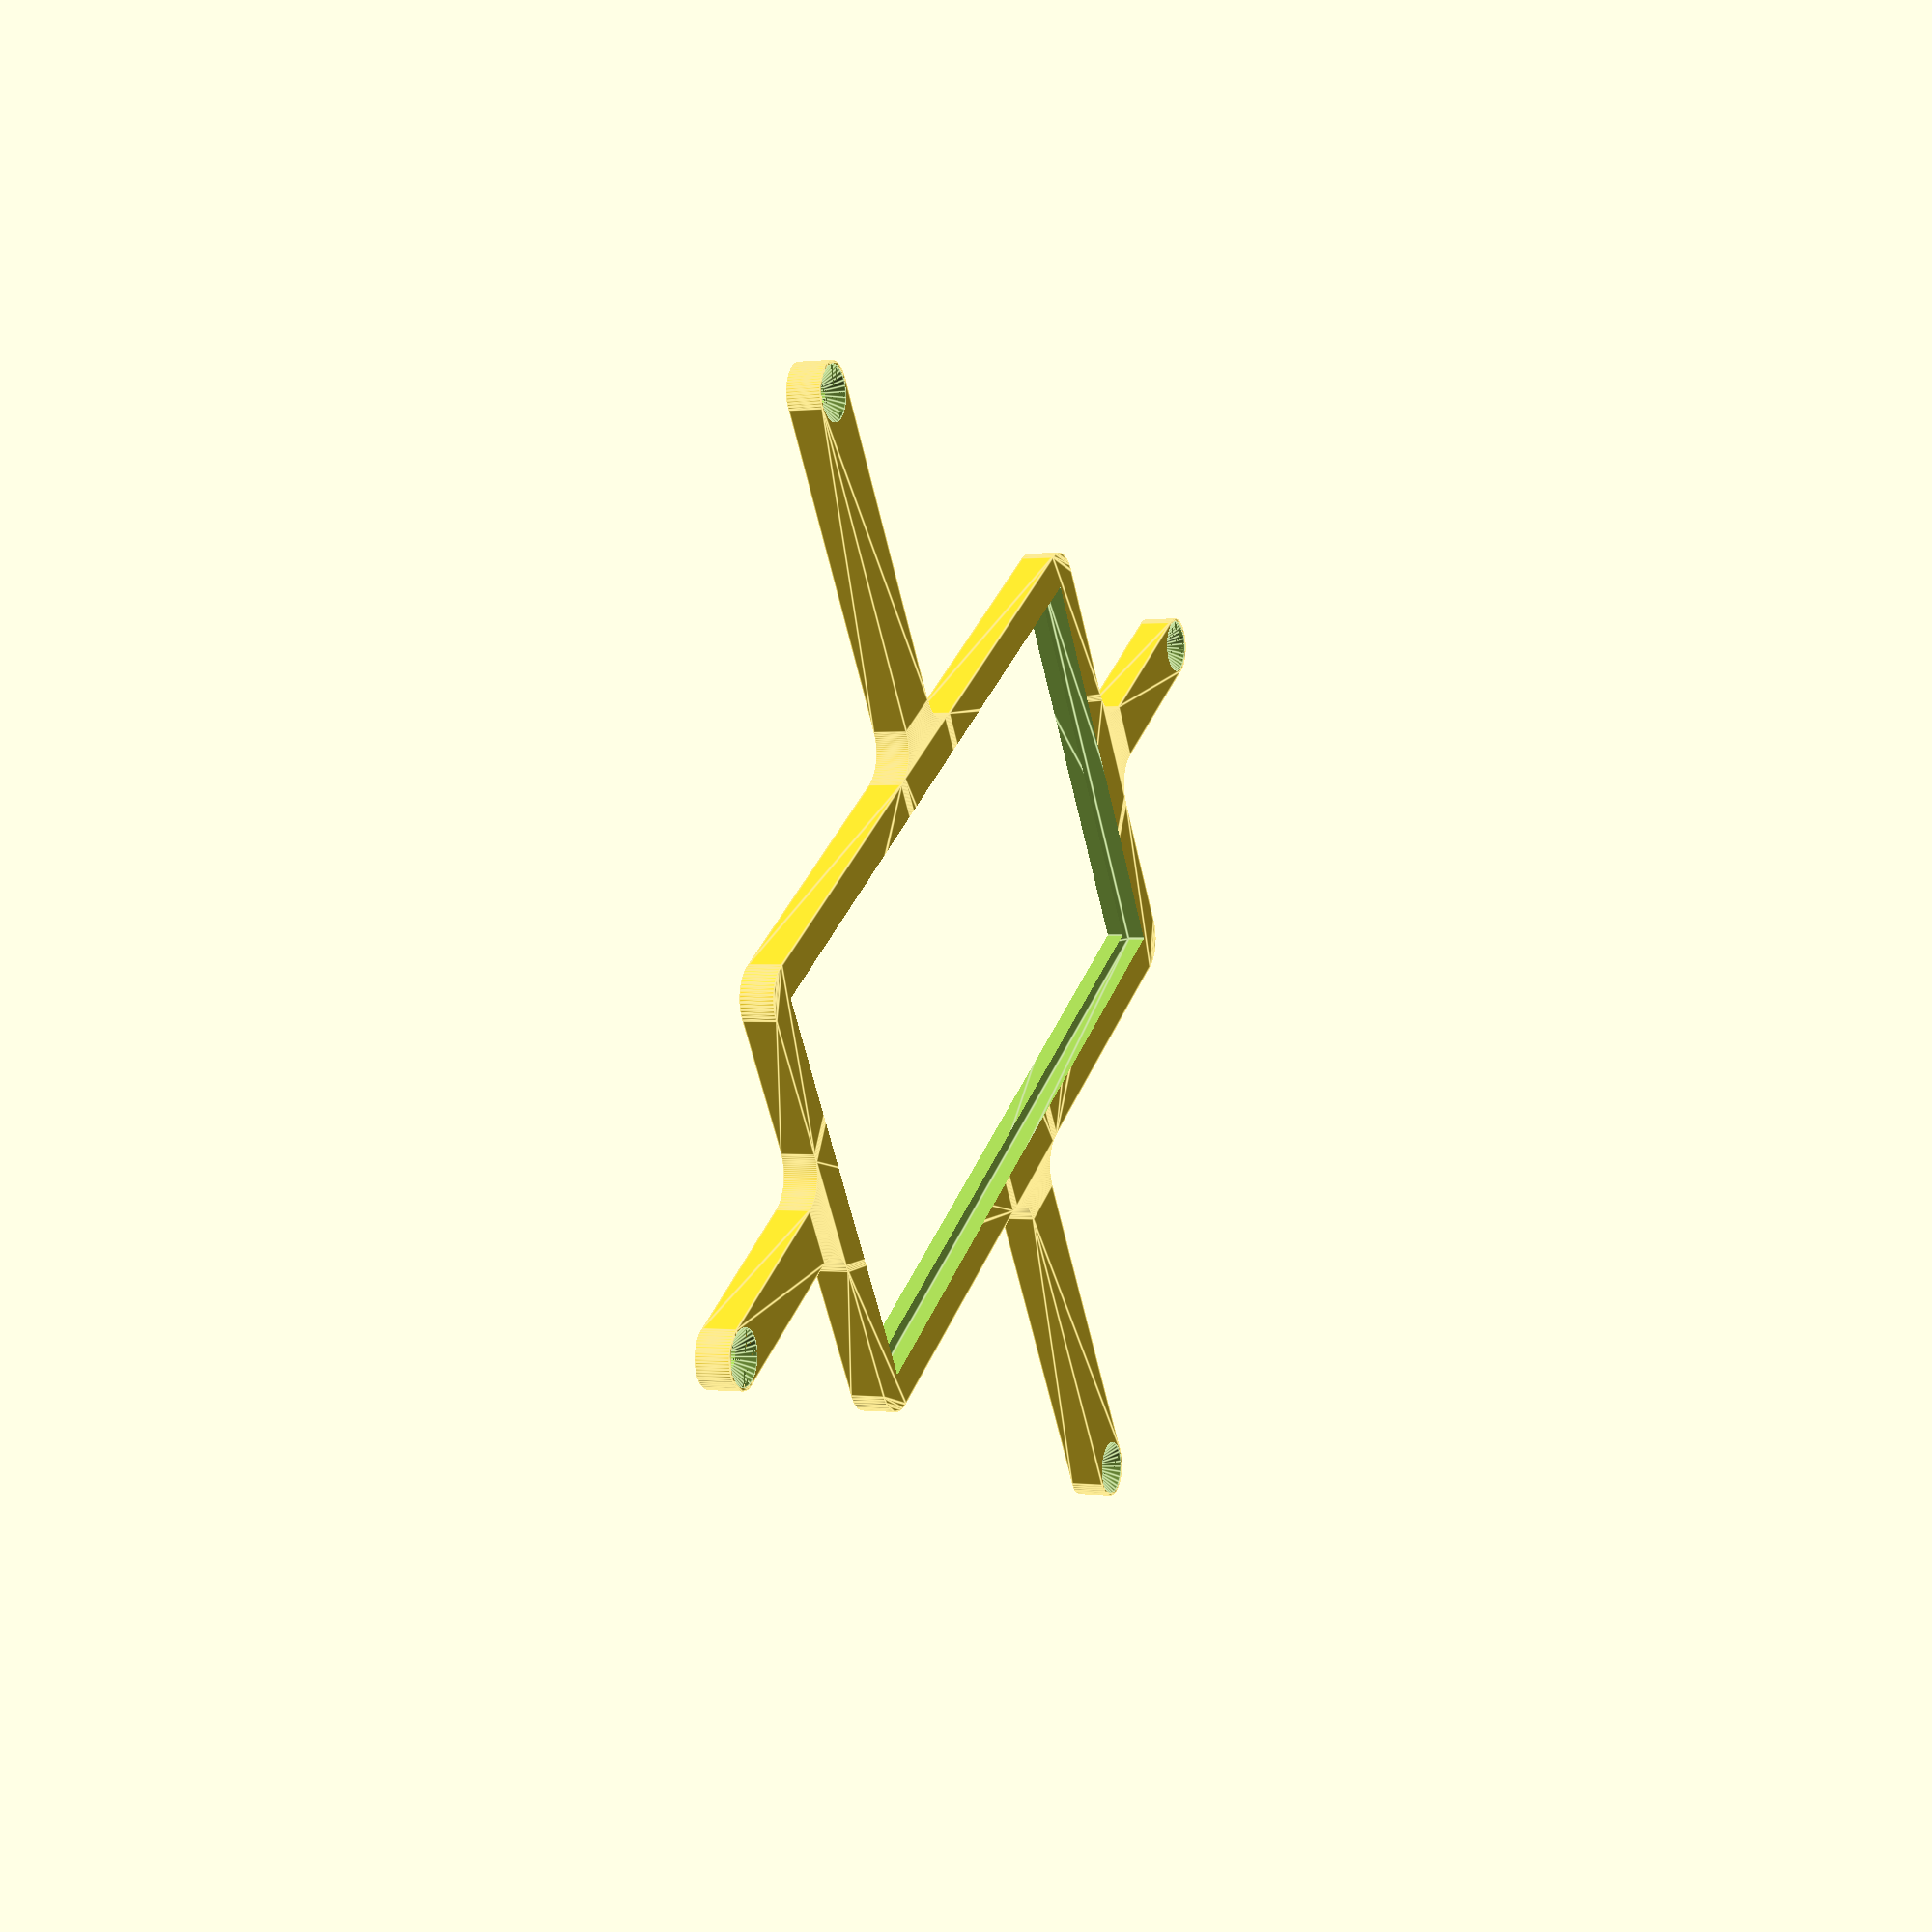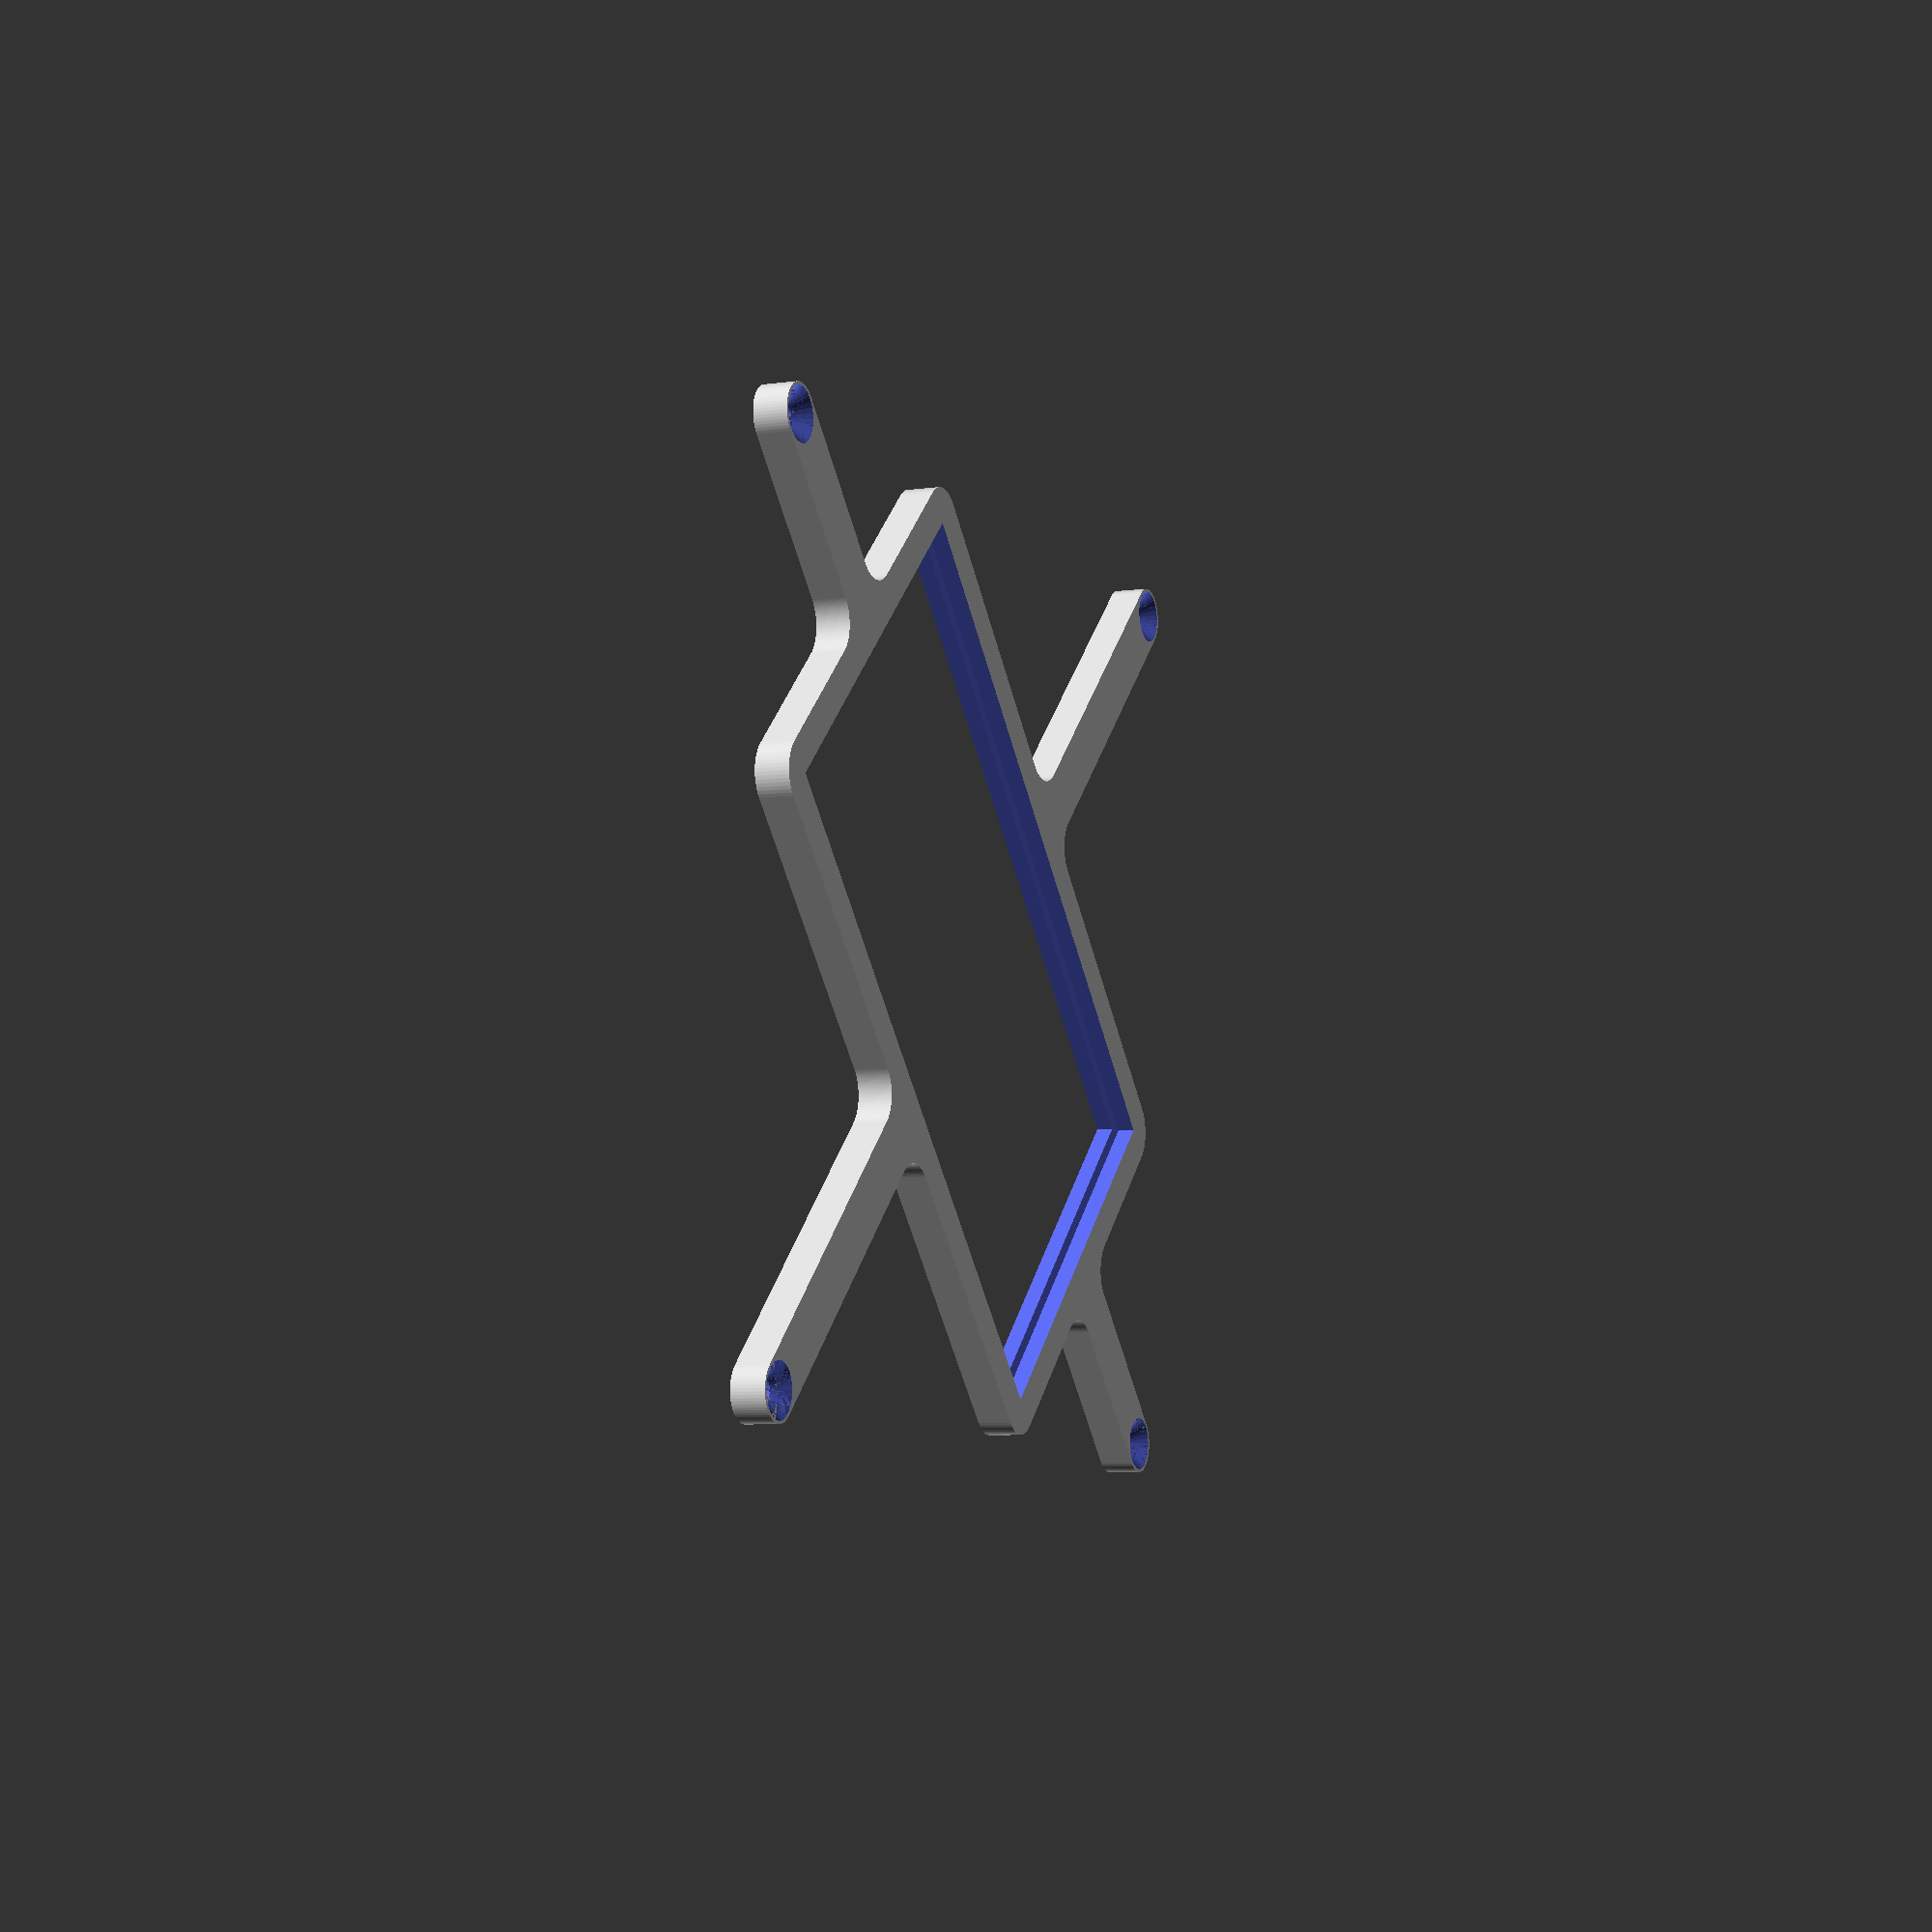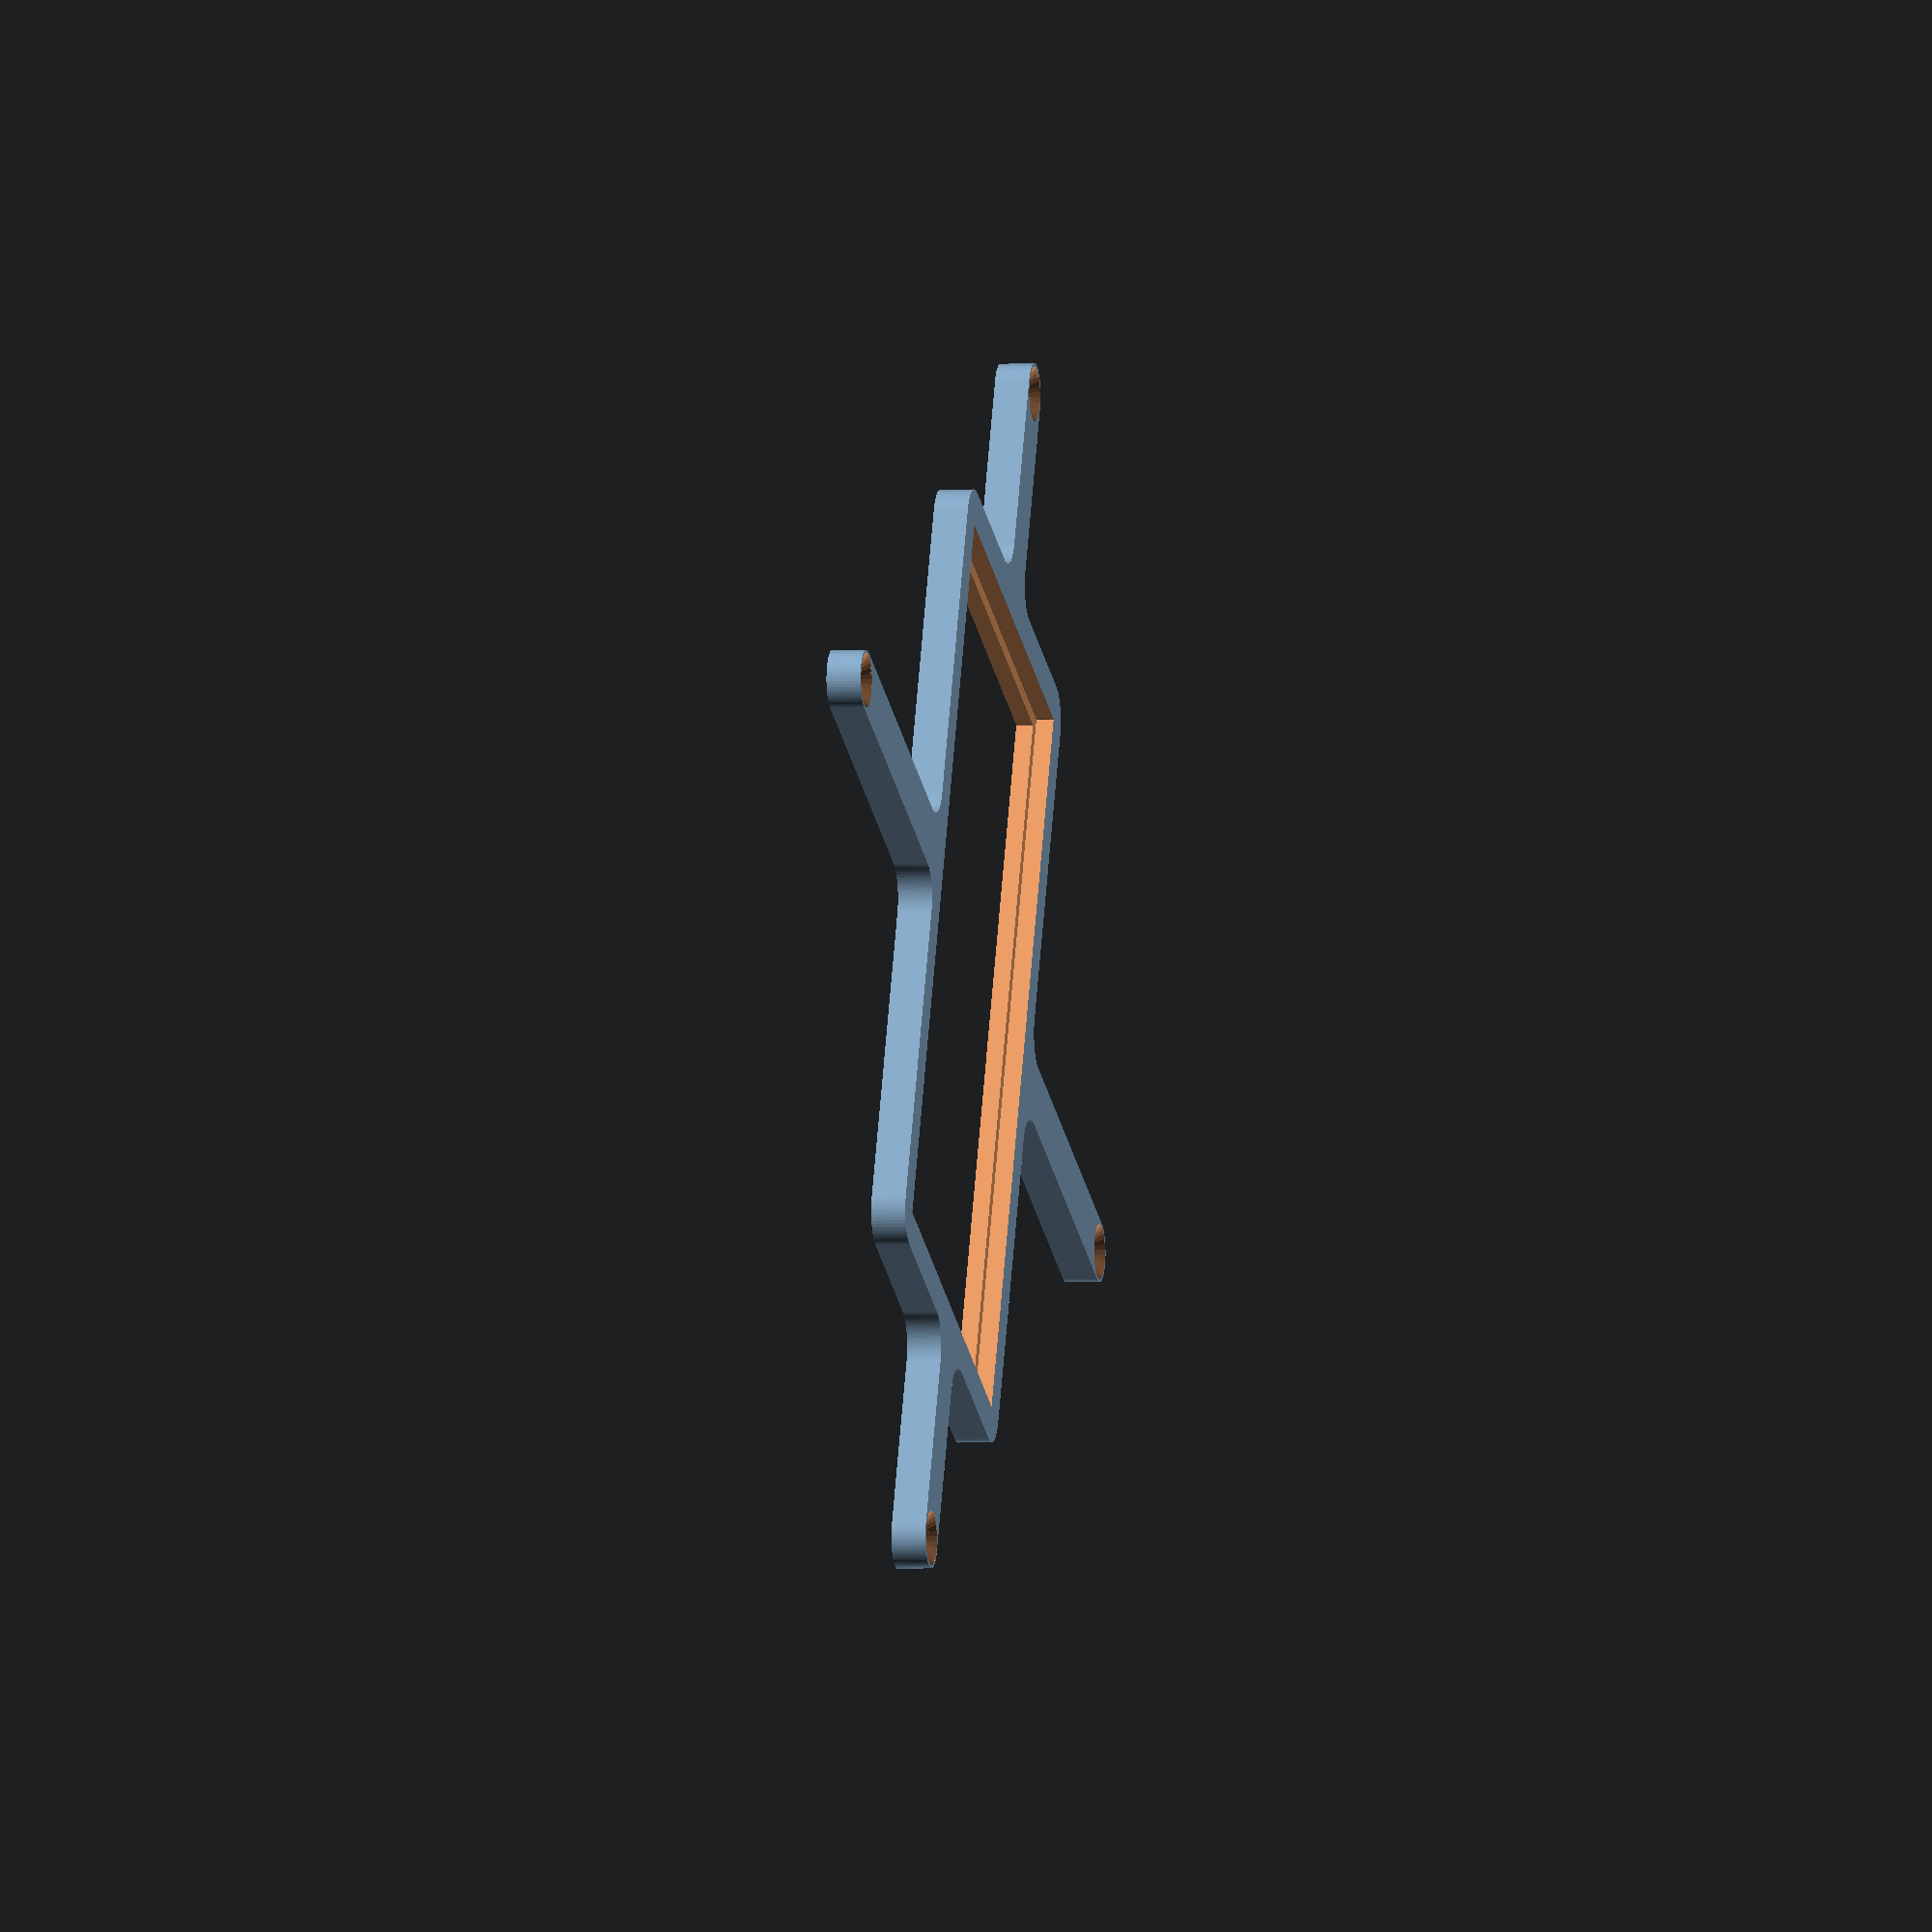
<openscad>
// Generated by SolidPython <Unknown> on 2025-04-03 15:39:22


scale(v = 0.0000010000) {
	translate(v = [-150500000, -83500000, 0]) {
		difference() {
			linear_extrude(convexity = 10, height = 2850000) {
				polygon(points = [[148056977.0234655440, 30476584.0577141158], [148056982.6943424046, 30476560.1787743717], [148098703.2653189600, 30310002.3230493478], [148098709.5205063522, 30309978.5904717743], [148108507.2230444551, 30274574.2427554689], [148108521.4709296525, 30274527.2737725452], [148120044.5807095170, 30239646.3226208128], [148120052.5648249388, 30239623.1145078205], [148177897.7645663321, 30077956.6114433296], [148177906.3158326745, 30077933.6062601879], [148191127.0726734400, 30043660.0829397775], [148191145.8557165861, 30043614.7366623059], [148206032.4096572101, 30010031.2090924978], [148206042.6301197708, 30010008.8953130729], [148279455.3777314126, 29854790.6817086488], [148279466.1427233517, 29854768.6254724227], [148295982.6307508349, 29821955.9993140288], [148296005.7680609226, 29821912.7124514543], [148314112.4005101025, 29789950.0361925922], [148314124.7588911951, 29789928.8316406310], [148402398.0494816899, 29642653.7437451966], [148402410.9245264530, 29642632.8488695025], [148422064.0809329748, 29611597.1233984865], [148422091.3496850729, 29611556.3128269538], [148443243.6838735342, 29581522.3059251010], [148443258.0611552000, 29581502.4148120284], [148545541.7746811807, 29443588.7922304347], [148545556.6357850432, 29443569.2599443458], [148568157.1899307072, 29414609.3261634819], [148568188.3275118172, 29414571.3849111088], [148592182.6548991799, 29386755.2912695967], [148592198.9126203358, 29386736.9051577039], [148707508.0010064542, 29259512.9314668253], [148707524.7050488591, 29259494.9498769343], [148732855.0012419522, 29232889.7077803165], [148732889.7077801526, 29232855.0012421012], [148759494.9498767257, 29207524.7050490454], [148759512.9314666390, 29207508.0010066442], [148886736.9051582813, 29092198.9126198553], [148886755.2912701666, 29092182.6548987031], [148914571.3849111497, 29068188.3275117651], [148914609.3261635303, 29068157.1899306439], [148943569.2599440515, 29045556.6357852630], [148943588.7922301292, 29045541.7746814080], [149081502.4148116112, 28943258.0611555018], [149081522.3059246838, 28943243.6838738322], [149111556.3128272891, 28922091.3496848457], [149111597.1233988106, 28922064.0809327476], [149142632.8488695323, 28902410.9245264046], [149142653.7437452376, 28902398.0494816527], [149289928.8316405118, 28814124.7588912435], [149289950.0361924767, 28814112.4005101360], [149321912.7124513090, 28796005.7680609711], [149321955.9993138909, 28795982.6307508834], [149354768.6254729629, 28779466.1427230723], [149354790.6817091703, 28779455.3777311444], [149510008.8953127563, 28706042.6301198788], [149510031.2090921998, 28706032.4096572995], [149543614.7366623282, 28691145.8557165489], [149543660.0829397738, 28691127.0726734176], [149577933.6062598825, 28677906.3158327639], [149577956.6114430428, 28677897.7645664178], [149739623.1145080626, 28620052.5648248382], [149739646.3226210475, 28620044.5807094276], [149774527.2737723887, 28608521.4709297046], [149774574.2427553236, 28608507.2230444998], [149809978.5904716551, 28598709.5205063745], [149810002.3230492175, 28598703.2653189749], [149976560.1787742972, 28556982.6943424195], [149976584.0577140450, 28556977.0234655775], [150012426.5098201334, 28548928.3316928148], [150012474.6491715312, 28548918.7561804652], [150048668.8580611646, 28542638.4651764482], [150048693.0894754827, 28542634.5663088709], [150218538.2546602488, 28517440.4160025753], [150218562.5744594932, 28517437.1129779406], [150255021.3451131284, 28512940.3525138088], [150255070.1912247241, 28512935.5415917300], [150291705.6912702620, 28510233.1447573304], [150291730.1881595254, 28510231.6397578046], [150463226.9610164762, 28501806.5435617119], [150463251.4874622822, 28501805.6401992217], [150499975.4587714672, 28500904.1173052117], [150500024.5412285328, 28500904.1173052117], [150536748.5125377178, 28501805.6401992217], [150536773.0389835238, 28501806.5435617119], [150708269.8118404746, 28510231.6397578046], [150708294.3087297380, 28510233.1447573304], [150744929.8087752759, 28512935.5415917300], [150744978.6548868716, 28512940.3525138088], [150781437.4255405068, 28517437.1129779406], [150781461.7453397512, 28517440.4160025753], [150951306.9105245173, 28542634.5663088709], [150951331.1419388354, 28542638.4651764482], [150987525.3508284688, 28548918.7561804652], [150987573.4901798666, 28548928.3316928148], [151023415.9422859550, 28556977.0234655775], [151023439.8212257028, 28556982.6943424195], [151189997.6769507825, 28598703.2653189749], [151190021.4095283449, 28598709.5205063745], [151225425.7572446764, 28608507.2230444998], [151225472.7262276113, 28608521.4709297046], [151260353.6773789525, 28620044.5807094276], [151260376.8854919374, 28620052.5648248382], [151422043.3885569572, 28677897.7645664178], [151422066.3937401175, 28677906.3158327639], [151456339.9170602262, 28691127.0726734176], [151456385.2633376718, 28691145.8557165489], [151489968.7909078002, 28706032.4096572995], [151489991.1046872437, 28706042.6301198788], [151645209.3182908297, 28779455.3777311444], [151645231.3745270371, 28779466.1427230723], [151678044.0006861091, 28795982.6307508834], [151678087.2875486910, 28796005.7680609711], [151710049.9638075233, 28814112.4005101360], [151710071.1683594882, 28814124.7588912435], [151857346.2562547624, 28902398.0494816527], [151857367.1511304677, 28902410.9245264046], [151888402.8766011894, 28922064.0809327476], [151888443.6871727109, 28922091.3496848457], [151918477.6940753162, 28943243.6838738322], [151918497.5851883888, 28943258.0611555018], [152056411.2077698708, 29045541.7746814080], [152056430.7400559485, 29045556.6357852630], [152085390.6738364697, 29068157.1899306439], [152085428.6150888503, 29068188.3275117651], [152113244.7087298334, 29092182.6548987031], [152113263.0948417187, 29092198.9126198553], [152240487.0685333610, 29207508.0010066442], [152240505.0501232743, 29207524.7050490454], [152267110.2922198474, 29232855.0012421012], [152267144.9987580478, 29232889.7077803165], [152292475.2949511409, 29259494.9498769343], [152292491.9989935458, 29259512.9314668253], [152407801.0873796642, 29386736.9051577039], [152407817.3451008201, 29386755.2912695967], [152431811.6724881828, 29414571.3849111088], [152431842.8100692928, 29414609.3261634819], [152454443.3642149568, 29443569.2599443458], [152454458.2253188193, 29443588.7922304347], [152556741.9388448000, 29581502.4148120284], [152556756.3161264658, 29581522.3059251010], [152577908.6503149271, 29611556.3128269538], [152577935.9190670252, 29611597.1233984865], [152597589.0754735470, 29642632.8488695025], [152597601.9505183101, 29642653.7437451966], [152685875.2411088049, 29789928.8316406310], [152685887.5994898975, 29789950.0361925922], [152703994.2319390774, 29821912.7124514543], [152704017.3692491651, 29821955.9993140288], [152720533.8572766483, 29854768.6254724227], [152720544.6222685874, 29854790.6817086488], [152793957.3698802292, 30010008.8953130729], [152793967.5903427899, 30010031.2090924978], [152808854.1442834139, 30043614.7366623059], [152808872.9273265600, 30043660.0829397775], [152822093.6841673255, 30077933.6062601879], [152822102.2354336679, 30077956.6114433296], [152879947.4351749718, 30239623.1145075597], [152879955.4192903936, 30239646.3226205520], [152891478.5290704072, 30274527.2737727761], [152891492.7769556046, 30274574.2427556999], [152901290.4794936180, 30309978.5904715657], [152901296.7346810102, 30310002.3230491392], [152943017.3056575954, 30476560.1787743717], [152943022.9765344560, 30476584.0577141158], [152951071.6683072150, 30512426.5098201632], [152951081.2438195646, 30512474.6491715610], [152957361.5348234773, 30548668.8580606692], [152957365.4336910546, 30548693.0894749723], [152982570.6354283094, 30718612.7573554590], [152982573.9323061407, 30718637.0273280442], [152987063.3369316459, 30755021.1230143942], [152987068.1429094076, 30755069.8687484376], [152989770.5278793275, 30791630.1516832411], [152989772.0340961814, 30791654.5982020833], [152998178.6502346396, 30962076.8715436198], [152998179.5610017180, 30962101.4981856756], [152999999.6963495016, 31035943.3814668283], [153000000.0000000000, 31035968.0230737589], [153000000.0000000000, 59700987.7275381312], [153003612.7277498245, 59848153.9405248761], [153014441.3045314550, 59994953.3743186593], [153032459.9446268082, 60141044.6486855820], [153057625.2395538986, 60286075.8169510886], [153089876.5639129281, 60429697.4863269404], [153129136.2214384377, 60571563.6596314088], [153175309.6321770549, 60711332.5688278750], [153228285.5603378415, 60848667.4983713627], [153287936.3822694123, 60983237.5963868797], [153354118.3939175010, 61114718.6717225313], [153426672.1570187807, 61242793.9749505892], [153505422.8832032382, 61367154.9614480287], [153590180.8550735414, 61487502.0347052813], [153680741.8832514882, 61603545.2680816874], [153776887.7982884645, 61715005.1032644063], [153878386.9762528837, 61821613.0237468034], [153984994.8967358172, 61923112.2017117441], [154096454.7319183052, 62019258.1167484969], [154212497.9652945697, 62109819.1449263543], [154332845.0385519266, 62194577.1167967245], [154457206.0250494778, 62273327.8429812640], [154585281.3282774985, 62345881.6060825214], [154716762.4036130011, 62412063.6177305207], [154851332.5016287267, 62471714.4396622032], [154988667.4311723113, 62524690.3678230122], [155128436.3403685391, 62570863.7785615325], [155270302.5136731565, 62610123.4360871166], [155413924.1830489039, 62642374.7604461089], [155558955.3513142467, 62667540.0553731695], [155705046.6256814897, 62685558.6954685897], [155851846.0594746768, 62696387.2722501606], [155999012.2724624872, 62700000.0000000000], [181963182.6128612757, 62700000.0000000000], [181963207.1540897787, 62700000.3011813015], [182036748.5125377178, 62701805.6401992142], [182036773.0389835238, 62701806.5435617045], [182257278.3820050359, 62712639.2764216810], [182257302.8788942993, 62712640.7814212143], [182293938.3789401054, 62715343.1782556325], [182293987.2250517011, 62715347.9891777113], [182330445.9957054853, 62719844.7496418655], [182330470.3155047297, 62719848.0526665002], [182548852.0715324283, 62752241.9261072278], [182548876.3029467463, 62752245.8249747977], [182585070.5118364990, 62758526.1159788370], [182585118.6511878967, 62758535.6914911866], [182620961.1032942533, 62766584.3832640052], [182620984.9822340012, 62766590.0541408509], [182835140.0155776143, 62820233.0974527746], [182835163.7481551766, 62820239.3526401743], [182870568.0958718359, 62830037.0551783741], [182870615.0648547709, 62830051.3030635789], [182905496.0160063505, 62841574.4128433838], [182905519.2241193056, 62841582.3969587907], [183113385.1047393084, 62915957.9983107001], [183113408.1099224389, 62915966.5495770499], [183147681.6332429349, 62929187.3064178526], [183147726.9795204103, 62929206.0894609839], [183181310.5070899725, 62944092.6434014887], [183181332.8208693862, 62944102.8638640717], [183380907.6867039800, 63038494.7455570623], [183380929.7429401875, 63038505.5105489865], [183413742.3690991402, 63055021.9985767305], [183413785.6559617221, 63055045.1358868182], [183445748.3322205544, 63073151.7683359683], [183445769.5367724895, 63073164.1267170757], [183635131.3727644980, 63186663.2433303446], [183635152.2676401734, 63186676.1183750927], [183666187.9931111336, 63206329.2747815773], [183666228.8036826849, 63206356.5435336828], [183696262.8105848432, 63227508.8777223602], [183696282.7016979158, 63227523.2550040260], [183873607.8498517275, 63359036.5480000451], [183873627.3821378052, 63359051.4091039002], [183902587.3159182370, 63381651.9632492214], [183902625.2571706176, 63381683.1008303389], [183930441.3508123159, 63405677.4282178953], [183930459.7369242311, 63405693.6859390512], [184094040.4591263533, 63553954.6104130521], [184094058.4407162070, 63553971.3144554570], [184120663.6828130782, 63579301.6106488034], [184120698.3893513083, 63579336.3171870112], [184146028.6855441928, 63605941.5592833757], [184146045.3895865679, 63605959.5408732668], [184294306.3140611947, 63769540.2630760521], [184294322.5717823505, 63769558.6491879448], [184318316.8991697431, 63797374.7428294867], [184318348.0367508531, 63797412.6840818599], [184340948.5908959508, 63826372.6178620085], [184340963.4519998133, 63826392.1501481012], [184472476.7449957728, 64003717.2983017936], [184472491.1222774386, 64003737.1894148663], [184493643.4564664364, 64033771.1963174939], [184493670.7252185345, 64033812.0068890229], [184513323.8816250265, 64064847.7323599830], [184513336.7566697598, 64064868.6272356808], [184626835.8732828498, 64254230.4632273614], [184626848.2316639423, 64254251.6677793264], [184644954.8641131520, 64286214.3440382481], [184644978.0014232397, 64286257.6309008226], [184661494.4894509017, 64319070.2570595890], [184661505.2544428408, 64319092.3132958114], [184755897.1361360550, 64518667.1791308224], [184755907.3565986156, 64518689.4929102436], [184770793.9105390310, 64552273.0204796344], [184770812.6935821772, 64552318.3667571098], [184784033.4504230022, 64586591.8900776431], [184784042.0016893148, 64586614.8952607810], [184858417.6030411124, 64794480.7758804187], [184858425.5871565342, 64794503.9839934185], [184869948.6969364285, 64829384.9351452142], [184869962.9448215961, 64829431.9041281343], [184879760.6473598480, 64864836.2518448830], [184879766.9025472403, 64864859.9844224527], [184933409.9458591640, 65079015.0177661330], [184933415.6167359948, 65079038.8967058808], [184941464.3085087836, 65114881.3488119766], [184941473.8840211332, 65114929.4881633744], [184947754.1750251353, 65151123.6970529258], [184947758.0738927126, 65151147.9284672290], [184980151.9473335743, 65369529.6844959706], [184980155.2503582239, 65369554.0042952299], [184984652.0108222961, 65406012.7749482095], [184984656.8217443824, 65406061.6210598052], [184987359.2185787559, 65442697.1211051866], [184987360.7235782743, 65442721.6179944649], [184998193.4564382732, 65663226.9610164911], [184998194.3598007560, 65663251.4874622896], [184999999.6988186836, 65736792.8459105194], [185000000.0000000000, 65736817.3871390447], [185000000.0000000000, 78000987.7275375277], [185003612.7277498245, 78148153.9405251741], [185014441.3045314252, 78294953.3743186593], [185032459.9446268678, 78441044.6486858875], [185057625.2395538688, 78586075.8169510961], [185089876.5639128387, 78729697.4863266945], [185129136.2214384377, 78871563.6596313268], [185175309.6321770847, 79011332.5688279122], [185228285.5603377223, 79148667.4983710498], [185287936.3822695315, 79283237.5963871032], [185354118.3939175606, 79414718.6717225909], [185426672.1570188105, 79542793.9749506563], [185505422.8832031488, 79667154.9614479542], [185590180.8550735116, 79787502.0347052813], [185680741.8832515478, 79903545.2680817544], [185776887.7982884049, 80015005.1032643318], [185878386.9762530327, 80121613.0237469524], [185984994.8967356682, 80223112.2017116100], [186096454.7319182456, 80319258.1167484522], [186212497.9652947187, 80409819.1449264735], [186332845.0385520458, 80494577.1167968363], [186457206.0250493288, 80573327.8429811895], [186585281.3282774091, 80645881.6060824543], [186716762.4036129117, 80712063.6177304685], [186851332.5016289353, 80771714.4396622926], [186988667.4311720729, 80824690.3678229153], [187128436.3403686881, 80870863.7785615623], [187270302.5136733055, 80910123.4360871613], [187413924.1830489039, 80942374.7604461163], [187558955.3513141274, 80967540.0553731471], [187705046.6256813407, 80985558.6954685748], [187851846.0594748259, 80996387.2722501755], [187999012.2724624872, 81000000.0000000000], [202964031.9769260883, 81000000.0000000000], [202964056.6185330153, 81000000.3036504984], [203037898.5018147826, 81001820.4389982969], [203037923.1284568310, 81001821.3497653753], [203208345.4017981589, 81010227.9659038335], [203208369.8483169973, 81010229.4721206874], [203244930.1312516332, 81012931.8570905924], [203244978.8769856691, 81012936.6630683690], [203281362.9726715982, 81017426.0676938146], [203281387.2426441908, 81017429.3645716459], [203451306.9105246663, 81042634.5663088858], [203451331.1419389844, 81042638.4651764631], [203487525.3508282900, 81048918.7561804354], [203487573.4901797175, 81048928.3316927850], [203523415.9422862530, 81056977.0234656483], [203523439.8212260008, 81056982.6943424940], [203689997.6769503355, 81098703.2653188556], [203690021.4095278978, 81098709.5205062479], [203725425.7572444081, 81108507.2230444252], [203725472.7262273431, 81108521.4709296227], [203760353.6773790419, 81120044.5807094723], [203760376.8854920268, 81120052.5648248941], [203922043.3885568678, 81177897.7645664066], [203922066.3937399983, 81177906.3158327490], [203956339.9170604944, 81191127.0726735443], [203956385.2633379698, 81191145.8557166755], [203989968.7909074426, 81206032.4096571207], [203989991.1046868563, 81206042.6301196963], [204145209.3182907701, 81279455.3777311146], [204145231.3745269775, 81279466.1427230537], [204178044.0006864667, 81295982.6307510585], [204178087.2875490189, 81296005.7680611461], [204210049.9638073444, 81314112.4005100280], [204210071.1683593392, 81314124.7588911355], [204357346.2562547922, 81402398.0494816452], [204357367.1511304677, 81402410.9245263934], [204388402.8766011596, 81422064.0809327215], [204388443.6871727109, 81422091.3496848196], [204418477.6940752566, 81443243.6838737726], [204418497.5851883292, 81443258.0611554384], [204556411.2077699602, 81545541.7746814638], [204556430.7400560379, 81545556.6357853264], [204585390.6738363802, 81568157.1899305582], [204585428.6150887609, 81568188.3275116682], [204613244.7087302208, 81592182.6548990011], [204613263.0948421061, 81592198.9126201570], [204740487.0685333312, 81707508.0010065883], [204740505.0501232147, 81707524.7050489932], [204767110.2922197580, 81732855.0012420416], [204767144.9987579584, 81732889.7077802569], [204792475.2949510217, 81759494.9498767853], [204792491.9989933968, 81759512.9314666688], [204907801.0873798430, 81886736.9051578939], [204907817.3451009989, 81886755.2912697941], [204931811.6724883318, 81914571.3849112540], [204931842.8100694418, 81914609.3261636198], [204954443.3642146587, 81943569.2599439472], [204954458.2253185511, 81943588.7922300398], [205056741.9388445318, 82081502.4148116410], [205056756.3161261976, 82081522.3059247136], [205077908.6503151059, 82111556.3128272295], [205077935.9190672040, 82111597.1233987659], [205097589.0754736662, 82142632.8488696814], [205097601.9505184293, 82142653.7437453717], [205185875.2411091328, 82289928.8316411823], [205185887.5994902253, 82289950.0361931473], [205203994.2319389284, 82321912.7124511451], [205204017.3692490160, 82321955.9993137121], [205220533.8572768867, 82354768.6254729033], [205220544.6222688258, 82354790.6817091256], [205293957.3698801398, 82510008.8953128010], [205293967.5903427005, 82510031.2090922296], [205308854.1442833543, 82543614.7366621345], [205308872.9273265004, 82543660.0829396099], [205322093.6841671467, 82577933.6062596738], [205322102.2354334593, 82577956.6114428192], [205379947.4351751208, 82739623.1145079732], [205379955.4192905426, 82739646.3226209581], [205391478.5290703773, 82774527.2737726718], [205391492.7769555748, 82774574.2427556068], [205401290.4794937372, 82809978.5904721171], [205401296.7346811295, 82810002.3230496794], [205443017.3056575060, 82976560.1787739843], [205443022.9765343666, 82976584.0577137321], [205451071.6683072150, 83012426.5098202974], [205451081.2438195646, 83012474.6491716951], [205457361.5348235369, 83048668.8580610305], [205457365.4336911142, 83048693.0894753337], [205482559.5839974284, 83218538.2546603382], [205482562.8870220780, 83218562.5744595975], [205487059.6474861503, 83255021.3451128900], [205487064.4584082365, 83255070.1912244856], [205489766.8552426696, 83291705.6912700534], [205489768.3602421880, 83291730.1881593317], [205498193.4564382732, 83463226.9610165507], [205498194.3598007560, 83463251.4874623567], [205499095.8826947808, 83499975.4587714970], [205499095.8826947808, 83500024.5412285328], [205498194.3598007560, 83536748.5125376433], [205498193.4564382732, 83536773.0389834493], [205489768.3602421880, 83708269.8118406087], [205489766.8552426696, 83708294.3087298870], [205487064.4584082365, 83744929.8087754250], [205487059.6474861503, 83744978.6548870206], [205482562.8870220482, 83781437.4255405962], [205482559.5839974284, 83781461.7453398556], [205457365.4336911440, 83951306.9105245769], [205457361.5348235369, 83951331.1419388801], [205451081.2438195646, 83987525.3508282900], [205451071.6683072150, 83987573.4901796877], [205443022.9765343070, 84023415.9422863573], [205443017.3056574762, 84023439.8212261051], [205401296.7346811295, 84189997.6769503206], [205401290.4794937372, 84190021.4095278829], [205391492.7769555748, 84225425.7572443932], [205391478.5290703773, 84225472.7262273282], [205379955.4192905426, 84260353.6773790419], [205379947.4351751208, 84260376.8854920268], [205322102.2354335785, 84422043.3885568678], [205322093.6841672659, 84422066.3937400132], [205308872.9273264408, 84456339.9170605093], [205308854.1442833245, 84456385.2633379847], [205293967.5903428793, 84489968.7909074277], [205293957.3698803186, 84489991.1046868563], [205220544.6222688854, 84645209.3182907552], [205220533.8572769463, 84645231.3745269775], [205204017.3692489266, 84678044.0006864518], [205203994.2319388390, 84678087.2875490189], [205185887.5994899869, 84710049.9638073593], [205185875.2411088645, 84710071.1683593243], [205097601.9505183697, 84857346.2562547773], [205097589.0754736066, 84857367.1511304677], [205077935.9190672636, 84888402.8766011596], [205077908.6503151655, 84888443.6871726960], [205056756.3161262274, 84918477.6940752566], [205056741.9388445616, 84918497.5851883292], [204954458.2253185511, 85056411.2077699602], [204954443.3642146587, 85056430.7400560528], [204931842.8100694418, 85085390.6738363802], [204931811.6724883318, 85085428.6150887460], [204907817.3451009989, 85113244.7087302059], [204907801.0873798430, 85113263.0948421061], [204792491.9989933968, 85240487.0685333312], [204792475.2949510217, 85240505.0501232147], [204767144.9987579584, 85267110.2922197431], [204767110.2922197580, 85267144.9987579584], [204740505.0501232147, 85292475.2949510068], [204740487.0685333312, 85292491.9989934117], [204613263.0948421061, 85407801.0873798430], [204613244.7087302208, 85407817.3451009989], [204585428.6150887609, 85431811.6724883318], [204585390.6738363802, 85431842.8100694418], [204556430.7400560379, 85454443.3642146736], [204556411.2077699602, 85454458.2253185362], [204418497.5851883590, 85556741.9388445318], [204418477.6940752864, 85556756.3161261976], [204388443.6871727705, 85577908.6503151208], [204388402.8766012192, 85577935.9190672189], [204357367.1511303186, 85597589.0754736811], [204357346.2562546134, 85597601.9505184293], [204210071.1683588028, 85685875.2411091328], [204210049.9638068676, 85685887.5994902402], [204178087.2875488400, 85703994.2319389284], [204178044.0006862879, 85704017.3692490160], [204145231.3745270967, 85720533.8572768867], [204145209.3182908893, 85720544.6222688258], [203989991.1046872139, 85793957.3698801398], [203989968.7909077704, 85793967.5903427154], [203956385.2633378506, 85808854.1442833692], [203956339.9170603752, 85808872.9273265004], [203922066.3937403262, 85822093.6841671318], [203922043.3885571957, 85822102.2354334742], [203760376.8854920268, 85879947.4351751059], [203760353.6773790419, 85879955.4192905277], [203725472.7262273431, 85891478.5290703773], [203725425.7572444081, 85891492.7769555748], [203690021.4095278978, 85901290.4794937521], [203689997.6769503355, 85901296.7346811444], [203523439.8212261200, 85943017.3056574762], [203523415.9422863722, 85943022.9765343219], [203487573.4901796877, 85951071.6683072150], [203487525.3508282900, 85951081.2438195646], [203451331.1419388652, 85957361.5348235518], [203451306.9105245769, 85957365.4336911291], [203281387.2426442504, 85982570.6354283392], [203281362.9726716876, 85982573.9323061705], [203244978.8769856691, 85987063.3369316310], [203244930.1312516332, 85987068.1429094076], [203208369.8483168781, 85989770.5278793275], [203208345.4017980397, 85989772.0340961814], [203037923.1284568310, 85998178.6502346247], [203037898.5018147826, 85998179.5610017031], [202964056.6185330153, 85999999.6963495016], [202964031.9769260883, 86000000.0000000000], [187999012.2724624872, 86000000.0000000000], [187851846.0594748259, 86003612.7277498245], [187705046.6256813407, 86014441.3045314252], [187558955.3513141274, 86032459.9446268529], [187413924.1830489039, 86057625.2395538837], [187270302.5136733055, 86089876.5639128387], [187128436.3403686881, 86129136.2214384377], [186988667.4311720729, 86175309.6321770847], [186851332.5016289353, 86228285.5603377074], [186716762.4036129117, 86287936.3822695315], [186585281.3282774091, 86354118.3939175457], [186457206.0250493288, 86426672.1570188105], [186332845.0385520458, 86505422.8832031637], [186212497.9652947187, 86590180.8550735265], [186096454.7319182456, 86680741.8832515478], [185984994.8967356682, 86776887.7982883900], [185878386.9762530327, 86878386.9762530476], [185776887.7982884049, 86984994.8967356682], [185680741.8832515478, 87096454.7319182456], [185590180.8550735116, 87212497.9652947187], [185505422.8832031488, 87332845.0385520458], [185426672.1570188105, 87457206.0250493437], [185354118.3939175606, 87585281.3282774091], [185287936.3822695315, 87716762.4036128968], [185228285.5603377223, 87851332.5016289502], [185175309.6321770847, 87988667.4311720878], [185129136.2214384377, 88128436.3403686732], [185089876.5639128387, 88270302.5136733055], [185057625.2395538688, 88413924.1830489039], [185032459.9446268678, 88558955.3513141125], [185014441.3045314252, 88705046.6256813407], [185003612.7277498245, 88851846.0594748259], [185000000.0000000000, 88999012.2724624723], [185000000.0000000000, 101263182.6128609478], [184999999.6988186836, 101263207.1540894657], [184998194.3598007560, 101336748.5125377029], [184998193.4564382732, 101336773.0389835089], [184987360.7235782743, 101557278.3820055425], [184987359.2185787559, 101557302.8788948208], [184984656.8217443824, 101593938.3789400607], [184984652.0108222961, 101593987.2250516564], [184980155.2503581941, 101630445.9957050085], [184980151.9473335743, 101630470.3155042678], [184947758.0738926828, 101848852.0715329647], [184947754.1750251055, 101848876.3029472679], [184941473.8840211630, 101885070.5118365288], [184941464.3085088134, 101885118.6511879265], [184933415.6167359948, 101920961.1032942832], [184933409.9458591342, 101920984.9822340310], [184879766.9025471210, 102135140.0155780017], [184879760.6473597288, 102135163.7481555641], [184869962.9448216558, 102170568.0958716720], [184869948.6969364882, 102170615.0648546070], [184858425.5871565342, 102205496.0160065591], [184858417.6030411124, 102205519.2241195440], [184784042.0016893744, 102413385.1047390997], [184784033.4504230320, 102413408.1099222451], [184770812.6935822070, 102447681.6332428157], [184770793.9105390906, 102447726.9795202911], [184755907.3565984368, 102481310.5070901215], [184755897.1361358762, 102481332.8208695501], [184661505.2544428408, 102680907.6867041886], [184661494.4894509017, 102680929.7429404110], [184644978.0014232695, 102713742.3690991402], [184644954.8641131818, 102713785.6559617072], [184626848.2316639721, 102745748.3322206140], [184626835.8732828498, 102745769.5367725790], [184513336.7566698790, 102935131.3727641255], [184513323.8816251457, 102935152.2676398158], [184493670.7252184153, 102966187.9931111485], [184493643.4564663172, 102966228.8036826849], [184472491.1222775280, 102996262.8105850071], [184472476.7449958622, 102996282.7016980797], [184340963.4519999325, 103173607.8498517424], [184340948.5908960700, 103173627.3821378350], [184318348.0367507935, 103202587.3159182221], [184318316.8991696835, 103202625.2571705878], [184294322.5717823505, 103230441.3508120328], [184294306.3140611947, 103230459.7369239330], [184146045.3895865679, 103394040.4591267258], [184146028.6855441630, 103394058.4407166094], [184120698.3893512487, 103420663.6828130335], [184120663.6828130484, 103420698.3893512487], [184094058.4407166243, 103446028.6855441630], [184094040.4591267109, 103446045.3895865679], [183930459.7369239330, 103594306.3140611947], [183930441.3508120179, 103594322.5717823505], [183902625.2571705878, 103618316.8991696686], [183902587.3159182072, 103618348.0367507786], [183873627.3821378350, 103640948.5908960700], [183873607.8498517275, 103640963.4519999325], [183696282.7016980648, 103772476.7449958622], [183696262.8105850220, 103772491.1222775280], [183666228.8036826849, 103793643.4564663172], [183666187.9931111336, 103793670.7252184153], [183635152.2676398158, 103813323.8816251457], [183635131.3727641106, 103813336.7566698939], [183445769.5367725790, 103926835.8732828647], [183445748.3322206140, 103926848.2316639721], [183413785.6559616923, 103944954.8641131818], [183413742.3690991402, 103944978.0014232695], [183380929.7429404259, 103961494.4894509017], [183380907.6867041886, 103961505.2544428408], [183181332.8208690286, 104055897.1361361146], [183181310.5070896149, 104055907.3565986902], [183147726.9795203507, 104070793.9105390608], [183147681.6332428753, 104070812.6935821921], [183113408.1099226773, 104084033.4504228830], [183113385.1047395468, 104084042.0016892254], [182905519.2241195440, 104158417.6030411273], [182905496.0160065591, 104158425.5871565491], [182870615.0648546219, 104169948.6969364733], [182870568.0958716869, 104169962.9448216707], [182835163.7481555641, 104179760.6473597288], [182835140.0155780017, 104179766.9025471210], [182620984.9822340310, 104233409.9458591342], [182620961.1032942832, 104233415.6167359799], [182585118.6511879265, 104241464.3085087985], [182585070.5118365288, 104241473.8840211481], [182548876.3029472828, 104247754.1750251055], [182548852.0715329647, 104247758.0738926828], [182330470.3155042529, 104280151.9473335594], [182330445.9957050085, 104280155.2503581941], [182293987.2250516415, 104284652.0108222812], [182293938.3789400458, 104284656.8217443675], [182257302.8788948059, 104287359.2185787559], [182257278.3820055425, 104287360.7235782743], [182036773.0389835238, 104298193.4564382732], [182036748.5125377178, 104298194.3598007709], [181963207.1540894508, 104299999.6988186985], [181963182.6128609478, 104300000.0000000000], [155999012.2724624872, 104300000.0000000000], [155851846.0594748259, 104303612.7277498245], [155705046.6256813407, 104314441.3045314252], [155558955.3513140976, 104332459.9446268529], [155413924.1830489039, 104357625.2395538837], [155270302.5136732757, 104389876.5639128387], [155128436.3403686881, 104429136.2214384377], [154988667.4311721623, 104475309.6321770549], [154851332.5016287267, 104528285.5603377968], [154716762.4036128819, 104587936.3822695315], [154585281.3282774985, 104654118.3939174861], [154457206.0250494778, 104726672.1570187211], [154332845.0385519266, 104805422.8832032681], [154212497.9652945697, 104890180.8550736308], [154096454.7319183946, 104980741.8832514286], [153984994.8967358172, 105076887.7982882559], [153878386.9762528837, 105178386.9762531966], [153776887.7982884049, 105284994.8967356682], [153680741.8832515478, 105396454.7319182456], [153590180.8550735414, 105512497.9652947187], [153505422.8832031786, 105632845.0385520458], [153426672.1570188105, 105757206.0250493437], [153354118.3939175308, 105885281.3282774091], [153287936.3822694123, 106016762.4036131352], [153228285.5603378117, 106151332.5016286969], [153175309.6321770549, 106288667.4311720878], [153129136.2214384079, 106428436.3403686732], [153089876.5639129281, 106570302.5136730224], [153057625.2395538986, 106713924.1830489039], [153032459.9446268082, 106858955.3513144106], [153014441.3045314550, 107005046.6256813407], [153003612.7277498245, 107151846.0594751239], [153000000.0000000000, 107299012.2724618614], [153000000.0000000000, 135964031.9769262373], [152999999.6963495016, 135964056.6185331643], [152998179.5610017180, 136037898.5018143654], [152998178.6502346396, 136037923.1284564137], [152989772.0340961814, 136208345.4017978907], [152989770.5278793275, 136208369.8483167589], [152987068.1429094076, 136244930.1312514544], [152987063.3369316459, 136244978.8769854903], [152982573.9323061109, 136281362.9726721346], [152982570.6354282796, 136281387.2426446974], [152957365.4336911142, 136451306.9105246365], [152957361.5348235369, 136451331.1419389546], [152951081.2438194752, 136487525.3508288562], [152951071.6683071256, 136487573.4901802540], [152943022.9765345752, 136523415.9422854781], [152943017.3056577146, 136523439.8212252259], [152901296.7346810997, 136689997.6769504547], [152901290.4794937074, 136690021.4095280170], [152891492.7769555748, 136725425.7572444379], [152891478.5290703773, 136725472.7262273729], [152879955.4192903042, 136760353.6773796976], [152879947.4351748824, 136760376.8854926825], [152822102.2354335189, 136922043.3885570765], [152822093.6841671765, 136922066.3937402368], [152808872.9273266196, 136956339.9170600474], [152808854.1442834735, 136956385.2633374929], [152793967.5903427303, 136989968.7909076214], [152793957.3698801696, 136989991.1046870649], [152720544.6222687960, 137145209.3182909191], [152720533.8572768569, 137145231.3745271266], [152704017.3692490458, 137178044.0006862283], [152703994.2319389582, 137178087.2875488102], [152685887.5994895995, 137210049.9638079703], [152685875.2411085069, 137210071.1683599353], [152597601.9505184889, 137357346.2562545538], [152597589.0754737258, 137357367.1511302590], [152577935.9190671444, 137388402.8766013384], [152577908.6503150463, 137388443.6871728599], [152556756.3161266446, 137418477.6940746605], [152556741.9388449788, 137418497.5851877332], [152454458.2253187001, 137556411.2077697515], [152454443.3642148376, 137556430.7400558293], [152431842.8100695610, 137585390.6738361716], [152431811.6724884510, 137585428.6150885522], [152407817.3451001942, 137613244.7087310851], [152407801.0873790383, 137613263.0948429704], [152292491.9989940524, 137740487.0685326159], [152292475.2949516475, 137740505.0501225293], [152267144.9987579584, 137767110.2922197580], [152267110.2922197580, 137767144.9987579584], [152240505.0501225293, 137792475.2949516475], [152240487.0685326159, 137792491.9989940524], [152113263.0948429704, 137907801.0873790383], [152113244.7087310851, 137907817.3451001942], [152085428.6150885522, 137931811.6724884510], [152085390.6738361716, 137931842.8100695610], [152056430.7400558293, 137954443.3642148376], [152056411.2077697515, 137954458.2253187001], [151918497.5851877332, 138056741.9388449788], [151918477.6940746605, 138056756.3161266446], [151888443.6871728599, 138077908.6503150463], [151888402.8766013384, 138077935.9190671444], [151857367.1511302590, 138097589.0754737258], [151857346.2562545538, 138097601.9505184889], [151710071.1683596373, 138185875.2411086857], [151710049.9638076723, 138185887.5994897783], [151678087.2875489891, 138203994.2319388688], [151678044.0006864071, 138204017.3692489564], [151645231.3745265603, 138220533.8572771549], [151645209.3182903528, 138220544.6222690940], [151489991.1046875119, 138293957.3698800206], [151489968.7909080684, 138293967.5903425813], [151456385.2633378208, 138308854.1442833841], [151456339.9170603752, 138308872.9273265302], [151422066.3937408030, 138322093.6841669679], [151422043.3885576427, 138322102.2354333103], [151260376.8854917586, 138379947.4351751804], [151260353.6773787737, 138379955.4192906022], [151225472.7262274623, 138391478.5290703177], [151225425.7572445273, 138391492.7769555151], [151190021.4095278084, 138401290.4794937670], [151189997.6769502461, 138401296.7346811593], [151023439.8212252259, 138443017.3056577146], [151023415.9422854781, 138443022.9765345752], [150987573.4901802540, 138451071.6683071256], [150987525.3508288562, 138451081.2438194752], [150951331.1419389546, 138457361.5348235369], [150951306.9105246365, 138457365.4336911142], [150781461.7453395128, 138482559.5839974582], [150781437.4255402684, 138482562.8870220780], [150744978.6548866034, 138487059.6474862099], [150744929.8087750077, 138487064.4584082961], [150708294.3087300062, 138489766.8552426696], [150708269.8118407428, 138489768.3602421880], [150536773.0389834642, 138498193.4564383030], [150536748.5125376582, 138498194.3598007858], [150500024.5412285328, 138499095.8826947808], [150499975.4587714672, 138499095.8826947808], [150463251.4874623418, 138498194.3598007858], [150463226.9610165358, 138498193.4564383030], [150291730.1881592572, 138489768.3602421880], [150291705.6912699938, 138489766.8552426696], [150255070.1912249923, 138487064.4584082961], [150255021.3451133966, 138487059.6474862099], [150218562.5744597316, 138482562.8870220780], [150218538.2546604872, 138482559.5839974582], [150048693.0894753635, 138457365.4336911142], [150048668.8580610454, 138457361.5348235369], [150012474.6491711438, 138451081.2438194752], [150012426.5098197460, 138451071.6683071256], [149976584.0577145219, 138443022.9765345752], [149976560.1787747741, 138443017.3056577146], [149810002.3230497539, 138401296.7346811593], [149809978.5904721916, 138401290.4794937670], [149774574.2427554727, 138391492.7769555151], [149774527.2737725377, 138391478.5290703177], [149739646.3226212263, 138379955.4192906022], [149739623.1145082414, 138379947.4351751804], [149577956.6114423573, 138322102.2354333103], [149577933.6062591970, 138322093.6841669679], [149543660.0829396248, 138308872.9273265302], [149543614.7366621792, 138308854.1442833841], [149510031.2090919316, 138293967.5903425813], [149510008.8953124881, 138293957.3698800206], [149354790.6817096472, 138220544.6222690940], [149354768.6254734397, 138220533.8572771549], [149321955.9993135929, 138204017.3692489564], [149321912.7124510109, 138203994.2319388688], [149289950.0361923277, 138185887.5994897783], [149289928.8316403627, 138185875.2411086857], [149142653.7437454462, 138097601.9505184889], [149142632.8488697410, 138097589.0754737258], [149111597.1233986616, 138077935.9190671444], [149111556.3128271401, 138077908.6503150463], [149081522.3059253395, 138056756.3161266446], [149081502.4148122668, 138056741.9388449788], [148943588.7922302485, 137954458.2253187001], [148943569.2599441707, 137954443.3642148376], [148914609.3261638284, 137931842.8100695610], [148914571.3849114478, 137931811.6724884510], [148886755.2912689149, 137907817.3451001942], [148886736.9051570296, 137907801.0873790383], [148759512.9314673841, 137792491.9989940524], [148759494.9498774707, 137792475.2949516475], [148732889.7077802420, 137767144.9987579584], [148732855.0012420416, 137767110.2922197580], [148707524.7050483525, 137740505.0501225293], [148707508.0010059476, 137740487.0685326159], [148592198.9126209617, 137613263.0948429704], [148592182.6548998058, 137613244.7087310851], [148568188.3275115490, 137585428.6150885522], [148568157.1899304390, 137585390.6738361716], [148545556.6357851624, 137556430.7400558293], [148545541.7746812999, 137556411.2077697515], [148443258.0611550212, 137418497.5851877332], [148443243.6838733554, 137418477.6940746605], [148422091.3496849537, 137388443.6871728599], [148422064.0809328556, 137388402.8766013384], [148402410.9245262742, 137357367.1511302590], [148402398.0494815111, 137357346.2562545538], [148314124.7588913143, 137210071.1683596373], [148314112.4005102217, 137210049.9638076723], [148296005.7680611312, 137178087.2875489891], [148295982.6307510436, 137178044.0006864071], [148279466.1427228451, 137145231.3745265603], [148279455.3777309060, 137145209.3182903528], [148206042.6301199794, 136989991.1046875119], [148206032.4096574187, 136989968.7909080684], [148191145.8557166159, 136956385.2633378208], [148191127.0726734698, 136956339.9170603752], [148177906.3158330321, 136922066.3937408030], [148177897.7645666897, 136922043.3885576427], [148120052.5648248196, 136760376.8854917586], [148120044.5807093978, 136760353.6773787737], [148108521.4709296823, 136725472.7262274623], [148108507.2230444849, 136725425.7572445273], [148098709.5205062330, 136690021.4095278084], [148098703.2653188407, 136689997.6769502461], [148056982.6943422854, 136523439.8212252259], [148056977.0234654248, 136523415.9422854781], [148048928.3316928744, 136487573.4901802540], [148048918.7561805248, 136487525.3508288562], [148042638.4651764631, 136451331.1419389546], [148042634.5663088858, 136451306.9105246365], [148017429.3645717204, 136281387.2426446974], [148017426.0676938891, 136281362.9726721346], [148012936.6630683541, 136244978.8769854903], [148012931.8570905924, 136244930.1312514544], [148010229.4721206725, 136208369.8483167589], [148010227.9659038186, 136208345.4017978907], [148001821.3497653604, 136037923.1284564137], [148001820.4389982820, 136037898.5018143654], [148000000.3036504984, 135964056.6185331643], [148000000.0000000000, 135964031.9769262373], [148000000.0000000000, 107299012.2724618614], [147996387.2722501755, 107151846.0594751239], [147985558.6954685450, 107005046.6256813407], [147967540.0553731918, 106858955.3513144106], [147942374.7604461014, 106713924.1830489039], [147910123.4360870719, 106570302.5136730224], [147870863.7785615921, 106428436.3403686732], [147824690.3678229451, 106288667.4311720878], [147771714.4396621883, 106151332.5016286969], [147712063.6177305877, 106016762.4036131352], [147645881.6060824692, 105885281.3282774091], [147573327.8429811895, 105757206.0250493437], [147494577.1167968214, 105632845.0385520458], [147409819.1449264586, 105512497.9652947187], [147319258.1167484522, 105396454.7319182456], [147223112.2017115951, 105284994.8967356682], [147121613.0237471163, 105178386.9762531966], [147015005.1032641828, 105076887.7982882559], [146903545.2680816054, 104980741.8832514286], [146787502.0347054303, 104890180.8550736308], [146667154.9614480734, 104805422.8832032681], [146542793.9749505222, 104726672.1570187211], [146414718.6717225015, 104654118.3939174861], [146283237.5963871181, 104587936.3822695315], [146148667.4983712733, 104528285.5603377968], [146011332.5688278377, 104475309.6321770549], [145871563.6596313119, 104429136.2214384377], [145729697.4863267243, 104389876.5639128387], [145586075.8169510961, 104357625.2395538837], [145441044.6486859024, 104332459.9446268529], [145294953.3743186593, 104314441.3045314252], [145148153.9405251741, 104303612.7277498245], [145000987.7275375128, 104300000.0000000000], [119036817.3871384561, 104300000.0000000000], [119036792.8459099233, 104299999.6988186985], [118963251.4874629080, 104298194.3598008007], [118963226.9610171020, 104298193.4564383030], [118742721.6179944575, 104287360.7235782743], [118742697.1211051941, 104287359.2185787559], [118706061.6210598648, 104284656.8217443675], [118706012.7749482691, 104284652.0108222812], [118669554.0042950213, 104280155.2503581941], [118669529.6844957769, 104280151.9473335594], [118451147.9284671247, 104247758.0738926977], [118451123.6970528066, 104247754.1750251204], [118414929.4881637394, 104241473.8840211928], [118414881.3488123417, 104241464.3085088432], [118379038.8967052996, 104233415.6167358607], [118379015.0177655518, 104233409.9458590150], [118164859.9844223559, 104179766.9025472105], [118164836.2518447936, 104179760.6473598182], [118129431.9041282833, 104169962.9448216408], [118129384.9351453483, 104169948.6969364434], [118094503.9839932621, 104158425.5871564746], [118094480.7758802772, 104158417.6030410528], [117886614.8952613771, 104084042.0016895384], [117886591.8900782168, 104084033.4504231960], [117852318.3667567372, 104070812.6935820282], [117852273.0204792917, 104070793.9105388969], [117818689.4929100871, 104055907.3565985411], [117818667.1791306436, 104055897.1361359656], [117619092.3132961988, 103961505.2544430345], [117619070.2570599914, 103961494.4894510955], [117586257.6309007108, 103944978.0014231950], [117586214.3440381289, 103944954.8641131073], [117554251.6677795053, 103926848.2316640466], [117554230.4632275403, 103926835.8732829392], [117364868.6272353232, 103813336.7566695511], [117364847.7323596179, 103813323.8816248029], [117333812.0068892241, 103793670.7252186686], [117333771.1963177025, 103793643.4564665705], [117303737.1894147992, 103772491.1222773790], [117303717.2983017266, 103772476.7449957132], [117126392.1501483321, 103640963.4519999772], [117126372.6178622544, 103640948.5908961147], [117097412.6840819418, 103618348.0367508829], [117097374.7428295612, 103618316.8991697729], [117069558.6491873562, 103594322.5717817992], [117069540.2630754709, 103594306.3140606433], [116905959.5408734381, 103446045.3895867467], [116905941.5592835248, 103446028.6855443418], [116879336.3171870410, 103420698.3893513381], [116879301.6106488407, 103420663.6828131229], [116853971.3144557178, 103394058.4407165051], [116853954.6104133129, 103394040.4591266215], [116705693.6859388649, 103230459.7369240075], [116705677.4282177091, 103230441.3508121073], [116681683.1008305550, 103202625.2571708411], [116681651.9632494450, 103202587.3159184754], [116659051.4091034532, 103173627.3821371496], [116659036.5479995906, 103173607.8498510569], [116527523.2550045848, 102996282.7016986609], [116527508.8777229190, 102996262.8105855882], [116506356.5435334444, 102966228.8036822975], [116506329.2747813463, 102966187.9931107610], [116486676.1183753014, 102935152.2676405162], [116486663.2433305383, 102935131.3727648258], [116373164.1267168522, 102745769.5367721021], [116373151.7683357596, 102745748.3322201371], [116355045.1358868778, 102713785.6559618264], [116355021.9985767901, 102713742.3690992594], [116338505.5105490386, 102680929.7429403216], [116338494.7455570996, 102680907.6867040992], [116244102.8638638854, 102481332.8208689839], [116244092.6434013247, 102481310.5070895553], [116229206.0894611180, 102447726.9795206785], [116229187.3064179718, 102447681.6332432032], [116215966.5495768785, 102413408.1099219769], [116215957.9983105361, 102413385.1047388315], [116141582.3969589472, 102205519.2241197675], [116141574.4128435254, 102205496.0160067827], [116130051.3030635715, 102170615.0648547709], [116130037.0551783741, 102170568.0958718359], [116120239.3526401222, 102135163.7481549680], [116120233.0974527299, 102135140.0155774057], [116066590.0541409552, 101920984.9822342992], [116066584.3832640946, 101920961.1032945514], [116058535.6914912462, 101885118.6511880904], [116058526.1159788966, 101885070.5118366927], [116052245.8249747753, 101848876.3029464632], [116052241.9261071980, 101848852.0715321600], [116019848.0526664853, 101630470.3155044615], [116019844.7496418655, 101630445.9957052022], [116015347.9891776741, 101593987.2250512987], [116015343.1782555878, 101593938.3789397031], [116012640.7814212441, 101557302.8788948208], [116012639.2764217257, 101557278.3820055425], [116001806.5435616970, 101336773.0389832407], [116001805.6401992142, 101336748.5125374347], [116000000.3011813164, 101263207.1540901959], [116000000.0000000000, 101263182.6128616780], [116000000.0000000000, 88999012.2724618614], [115996387.2722501755, 88851846.0594751239], [115985558.6954685450, 88705046.6256813407], [115967540.0553731918, 88558955.3513144106], [115942374.7604461014, 88413924.1830489039], [115910123.4360870719, 88270302.5136730224], [115870863.7785615921, 88128436.3403686732], [115824690.3678229451, 87988667.4311720878], [115771714.4396621883, 87851332.5016286969], [115712063.6177305877, 87716762.4036131352], [115645881.6060824692, 87585281.3282774091], [115573327.8429811895, 87457206.0250493437], [115494577.1167968214, 87332845.0385520458], [115409819.1449264586, 87212497.9652947187], [115319258.1167484522, 87096454.7319182456], [115223112.2017115951, 86984994.8967356682], [115121613.0237471163, 86878386.9762531966], [115015005.1032641828, 86776887.7982882559], [114903545.2680816054, 86680741.8832514286], [114787502.0347054303, 86590180.8550736308], [114667154.9614480734, 86505422.8832032681], [114542793.9749505222, 86426672.1570187211], [114414718.6717225015, 86354118.3939174861], [114283237.5963871181, 86287936.3822695315], [114148667.4983712733, 86228285.5603377968], [114011332.5688278377, 86175309.6321770549], [113871563.6596313119, 86129136.2214384377], [113729697.4863267243, 86089876.5639128387], [113586075.8169510961, 86057625.2395538837], [113441044.6486859024, 86032459.9446268529], [113294953.3743186593, 86014441.3045314252], [113148153.9405251741, 86003612.7277498245], [113000987.7275375128, 86000000.0000000000], [98035968.0230739117, 86000000.0000000000], [98035943.3814669847, 85999999.6963495016], [97962101.4981852174, 85998179.5610017031], [97962076.8715431690, 85998178.6502346247], [97791654.5982020497, 85989772.0340961814], [97791630.1516831815, 85989770.5278793275], [97755069.8687483072, 85987068.1429094076], [97755021.1230142713, 85987063.3369316310], [97718637.0273283720, 85982573.9323061854], [97718612.7573558092, 85982570.6354283541], [97548693.0894754231, 85957365.4336911291], [97548668.8580611050, 85957361.5348235518], [97512474.6491718590, 85951081.2438195944], [97512426.5098204613, 85951071.6683072448], [97476584.0577139556, 85943022.9765343964], [97476560.1787742078, 85943017.3056575507], [97310002.3230490088, 85901296.7346809506], [97309978.5904714465, 85901290.4794935584], [97274574.2427554429, 85891492.7769555300], [97274527.2737725079, 85891478.5290703326], [97239646.3226206303, 85879955.4192904234], [97239623.1145076454, 85879947.4351750016], [97077956.6114435792, 85822102.2354337722], [97077933.6062604189, 85822093.6841674298], [97043660.0829395950, 85808872.9273265153], [97043614.7366621494, 85808854.1442833841], [97010031.2090926468, 85793967.5903429091], [97010008.8953132033, 85793957.3698803335], [96854790.6817091703, 85720544.6222688407], [96854768.6254729629, 85720533.8572769016], [96821955.9993138313, 85704017.3692490757], [96821912.7124512494, 85703994.2319389880], [96789950.0361923277, 85685887.5994897783], [96789928.8316403627, 85685875.2411086708], [96642653.7437449098, 85597601.9505181462], [96642632.8488692045, 85597589.0754733980], [96611597.1233989596, 85577935.9190673530], [96611556.3128274381, 85577908.6503152549], [96581522.3059245348, 85556756.3161260784], [96581502.4148114622, 85556741.9388444126], [96443588.7922296226, 85454458.2253182083], [96443569.2599435449, 85454443.3642143458], [96414609.3261636794, 85431842.8100694865], [96414571.3849112988, 85431811.6724883765], [96386755.2912698388, 85407817.3451010287], [96386736.9051579535, 85407801.0873798728], [96259512.9314671457, 85292491.9989938438], [96259494.9498772323, 85292475.2949514389], [96232889.7077799737, 85267144.9987577051], [96232855.0012417734, 85267110.2922194898], [96207524.7050493658, 85240505.0501236469], [96207508.0010069609, 85240487.0685337633], [96092198.9126197398, 85113263.0948416293], [96092182.6548985839, 85113244.7087297291], [96068188.3275118172, 85085428.6150889397], [96068157.1899307072, 85085390.6738365740], [96045556.6357853413, 85056430.7400560975], [96045541.7746814787, 85056411.2077700049], [95943258.0611555874, 84918497.5851884931], [95943243.6838739216, 84918477.6940754205], [95922091.3496848047, 84888443.6871726215], [95922064.0809327066, 84888402.8766010851], [95902410.9245266020, 84857367.1511307508], [95902398.0494818389, 84857346.2562550604], [95814124.7588912249, 84710071.1683594286], [95814112.4005101323, 84710049.9638074636], [95796005.7680610716, 84678087.2875487953], [95795982.6307509840, 84678044.0006862283], [95779466.1427226365, 84645231.3745260984], [95779455.3777306974, 84645209.3182898760], [95706042.6301198602, 84489991.1046872139], [95706032.4096572995, 84489968.7909077853], [95691145.8557167649, 84456385.2633381337], [95691127.0726736188, 84456339.9170606583], [95677906.3158326149, 84422066.3937396556], [95677897.7645662725, 84422043.3885565102], [95620052.5648250878, 84260376.8854926229], [95620044.5807096660, 84260353.6773796380], [95608521.4709296823, 84225472.7262274921], [95608507.2230444849, 84225425.7572445571], [95598709.5205061734, 84190021.4095275849], [95598703.2653187811, 84189997.6769500226], [95556982.6943425238, 84023439.8212261200], [95556977.0234656632, 84023415.9422863722], [95548928.3316927850, 83987573.4901798218], [95548918.7561804354, 83987525.3508284241], [95542638.4651764631, 83951331.1419390440], [95542634.5663088858, 83951306.9105247408], [95517440.4160025120, 83781461.7453393936], [95517437.1129778922, 83781437.4255401343], [95512940.3525137901, 83744978.6548867226], [95512935.5415917039, 83744929.8087751269], [95510233.1447573304, 83708294.3087298870], [95510231.6397578120, 83708269.8118406087], [95501806.5435616970, 83536773.0389834493], [95501805.6401992142, 83536748.5125376433], [95500904.1173052192, 83500024.5412285179], [95500904.1173052192, 83499975.4587714821], [95501805.6401992142, 83463251.4874623567], [95501806.5435616970, 83463226.9610165507], [95510231.6397578120, 83291730.1881593913], [95510233.1447573304, 83291705.6912701130], [95512935.5415917039, 83255070.1912248731], [95512940.3525137901, 83255021.3451132774], [95517437.1129778922, 83218562.5744598657], [95517440.4160025120, 83218538.2546606064], [95542634.5663088858, 83048693.0894752592], [95542638.4651764631, 83048668.8580609560], [95548918.7561804354, 83012474.6491715759], [95548928.3316927850, 83012426.5098201782], [95556977.0234656632, 82976584.0577136278], [95556982.6943425238, 82976560.1787738800], [95598703.2653187811, 82810002.3230499774], [95598709.5205061734, 82809978.5904724151], [95608507.2230444849, 82774574.2427554429], [95608521.4709296823, 82774527.2737725079], [95620044.5807096660, 82739646.3226203620], [95620052.5648250878, 82739623.1145073771], [95677897.7645662725, 82577956.6114434898], [95677906.3158326149, 82577933.6062603444], [95691127.0726736188, 82543660.0829393417], [95691145.8557167649, 82543614.7366618663], [95706032.4096572995, 82510031.2090922147], [95706042.6301198602, 82510008.8953127861], [95779455.3777306974, 82354790.6817101240], [95779466.1427226365, 82354768.6254739016], [95795982.6307509840, 82321955.9993137717], [95796005.7680610716, 82321912.7124512047], [95814112.4005101323, 82289950.0361925364], [95814124.7588912249, 82289928.8316405714], [95902398.0494818389, 82142653.7437449396], [95902410.9245266020, 82142632.8488692492], [95922064.0809327066, 82111597.1233989149], [95922091.3496848047, 82111556.3128273785], [95943243.6838739216, 82081522.3059245795], [95943258.0611555874, 82081502.4148115069], [96045541.7746814787, 81943588.7922299951], [96045556.6357853413, 81943569.2599439025], [96068157.1899307072, 81914609.3261634260], [96068188.3275118172, 81914571.3849110603], [96092182.6548985839, 81886755.2912702709], [96092198.9126197398, 81886736.9051583707], [96207508.0010069609, 81759512.9314662367], [96207524.7050493658, 81759494.9498763531], [96232855.0012417734, 81732889.7077805102], [96232889.7077799737, 81732855.0012422949], [96259494.9498772323, 81707524.7050485611], [96259512.9314671457, 81707508.0010061562], [96386736.9051579535, 81592198.9126201272], [96386755.2912698388, 81592182.6548989713], [96414571.3849112988, 81568188.3275116235], [96414609.3261636794, 81568157.1899305135], [96443569.2599435449, 81545556.6357856542], [96443588.7922296226, 81545541.7746817917], [96581502.4148117304, 81443258.0611554086], [96581522.3059248030, 81443243.6838737428], [96611556.3128271997, 81422091.3496848941], [96611597.1233987212, 81422064.0809327960], [96642632.8488696814, 81402410.9245263040], [96642653.7437453866, 81402398.0494815558], [96789928.8316406608, 81314124.7588911653], [96789950.0361926258, 81314112.4005100578], [96821912.7124511003, 81296005.7680611014], [96821955.9993136823, 81295982.6307510138], [96854768.6254730225, 81279466.1427230686], [96854790.6817092299, 81279455.3777311295], [97010008.8953126371, 81206042.6301199198], [97010031.2090920806, 81206032.4096573442], [97043614.7366621494, 81191145.8557166308], [97043660.0829395950, 81191127.0726734996], [97077933.6062606275, 81177906.3158324957], [97077956.6114437878, 81177897.7645661533], [97239623.1145076454, 81120052.5648249984], [97239646.3226206303, 81120044.5807095766], [97274527.2737725079, 81108521.4709296674], [97274574.2427554429, 81108507.2230444700], [97309978.5904714465, 81098709.5205064416], [97310002.3230490088, 81098703.2653190494], [97476560.1787742078, 81056982.6943424493], [97476584.0577139556, 81056977.0234656036], [97512426.5098204613, 81048928.3316927552], [97512474.6491718590, 81048918.7561804056], [97548668.8580611050, 81042638.4651764482], [97548693.0894754231, 81042634.5663088709], [97718612.7573558092, 81017429.3645716459], [97718637.0273283720, 81017426.0676938146], [97755021.1230142713, 81012936.6630683690], [97755069.8687483072, 81012931.8570905924], [97791630.1516831815, 81010229.4721206725], [97791654.5982020497, 81010227.9659038186], [97962076.8715431690, 81001821.3497653753], [97962101.4981852174, 81001820.4389982969], [98035943.3814669847, 81000000.3036504984], [98035968.0230739117, 81000000.0000000000], [113000987.7275375128, 81000000.0000000000], [113148153.9405251741, 80996387.2722501755], [113294953.3743186593, 80985558.6954685748], [113441044.6486859024, 80967540.0553731471], [113586075.8169510961, 80942374.7604461163], [113729697.4863267243, 80910123.4360871613], [113871563.6596313119, 80870863.7785615623], [114011332.5688278377, 80824690.3678229451], [114148667.4983712733, 80771714.4396622032], [114283237.5963871181, 80712063.6177304685], [114414718.6717225015, 80645881.6060825139], [114542793.9749505222, 80573327.8429812789], [114667154.9614480734, 80494577.1167967319], [114787502.0347054303, 80409819.1449263692], [114903545.2680816054, 80319258.1167485714], [115015005.1032641828, 80223112.2017117441], [115121613.0237471163, 80121613.0237468034], [115223112.2017115951, 80015005.1032643318], [115319258.1167484522, 79903545.2680817544], [115409819.1449264586, 79787502.0347052813], [115494577.1167968214, 79667154.9614479542], [115573327.8429811895, 79542793.9749506563], [115645881.6060824692, 79414718.6717225909], [115712063.6177305877, 79283237.5963868648], [115771714.4396621883, 79148667.4983713031], [115824690.3678229451, 79011332.5688279122], [115870863.7785615921, 78871563.6596313268], [115910123.4360870719, 78729697.4863269776], [115942374.7604461014, 78586075.8169510961], [115967540.0553731918, 78441044.6486855894], [115985558.6954685450, 78294953.3743186593], [115996387.2722501755, 78148153.9405248761], [116000000.0000000000, 78000987.7275381386], [116000000.0000000000, 65736817.3871383294], [116000000.3011813164, 65736792.8459098041], [116001805.6401992142, 65663251.4874625504], [116001806.5435616970, 65663226.9610167518], [116012639.2764217257, 65442721.6179944798], [116012640.7814212441, 65442697.1211052015], [116015343.1782556176, 65406061.6210601777], [116015347.9891777039, 65406012.7749485821], [116019844.7496418357, 65369554.0042949989], [116019848.0526664555, 65369529.6844957396], [116052241.9261073470, 65151147.9284668341], [116052245.8249749243, 65151123.6970525309], [116058526.1159787774, 65114929.4881638438], [116058535.6914911270, 65114881.3488124460], [116066584.3832641244, 65079038.8967053667], [116066590.0541409850, 65079015.0177656189], [116120233.0974527597, 64864859.9844224826], [116120239.3526401520, 64864836.2518449128], [116130037.0551784635, 64829431.9041278511], [116130051.3030636609, 64829384.9351449311], [116141574.4128432572, 64794503.9839939699], [116141582.3969586790, 64794480.7758809701], [116215957.9983105361, 64586614.8952611536], [116215966.5495768785, 64586591.8900780156], [116229187.3064179718, 64552318.3667567894], [116229206.0894611180, 64552273.0204793140], [116244092.6434013844, 64518689.4929103181], [116244102.8638639450, 64518667.1791308969], [116338494.7455569506, 64319092.3132962286], [116338505.5105488896, 64319070.2570600063], [116355021.9985769093, 64286257.6309004873], [116355045.1358869970, 64286214.3440379128], [116373151.7683359981, 64254251.6677793711], [116373164.1267170906, 64254230.4632274061], [116486663.2433300018, 64064868.6272360459], [116486676.1183747649, 64064847.7323603481], [116506329.2747815251, 64033812.0068889558], [116506356.5435336232, 64033771.1963174269], [116527508.8777225912, 64003737.1894148290], [116527523.2550042570, 64003717.2983017564], [116659036.5479996800, 63826392.1501487866], [116659051.4091035426, 63826372.6178626940], [116681651.9632494748, 63797412.6840814948], [116681683.1008305848, 63797374.7428291216], [116705677.4282176495, 63769558.6491879448], [116705693.6859388053, 63769540.2630760521], [116853954.6104134917, 63605959.5408731699], [116853971.3144558966, 63605941.5592832863], [116879301.6106484234, 63579336.3171872944], [116879336.3171866238, 63579301.6106490791], [116905941.5592835546, 63553971.3144556507], [116905959.5408734679, 63553954.6104132459], [117069540.2630760670, 63405693.6859388277], [117069558.6491879523, 63405677.4282176718], [117097374.7428294718, 63381683.1008303016], [117097412.6840818524, 63381651.9632491842], [117126372.6178624034, 63359051.4091037661], [117126392.1501484811, 63359036.5479999110], [117303717.2983016372, 63227523.2550043687], [117303737.1894147098, 63227508.8777227029], [117333771.1963174939, 63206356.5435335711], [117333812.0068890154, 63206329.2747814655], [117364847.7323597968, 63186676.1183750853], [117364868.6272355020, 63186663.2433303371], [117554230.4632280767, 63073164.1267167255], [117554251.6677800417, 63073151.7683356181], [117586214.3440378904, 63055045.1358870044], [117586257.6309004724, 63055021.9985769168], [117619070.2570596933, 63038505.5105490461], [117619092.3132959008, 63038494.7455571219], [117818667.1791308820, 62944102.8638639525], [117818689.4929103255, 62944092.6434013695], [117852273.0204796493, 62929206.0894609690], [117852318.3667570949, 62929187.3064178377], [117886591.8900774419, 62915966.5495770872], [117886614.8952606022, 62915957.9983107373], [118094480.7758806944, 62841582.3969587982], [118094503.9839936793, 62841574.4128433913], [118129384.9351451695, 62830051.3030636087], [118129431.9041281044, 62830037.0551784039], [118164836.2518447340, 62820239.3526402041], [118164859.9844222963, 62820233.0974528044], [118379015.0177660882, 62766590.0541408360], [118379038.8967058361, 62766584.3832639903], [118414881.3488121629, 62758535.6914911792], [118414929.4881635606, 62758526.1159788296], [118451123.6970534027, 62752245.8249747753], [118451147.9284677207, 62752241.9261072055], [118669529.6844952703, 62719848.0526665002], [118669554.0042945147, 62719844.7496418655], [118706012.7749482691, 62715347.9891777188], [118706061.6210598648, 62715343.1782556400], [118742697.1211057305, 62712640.7814212143], [118742721.6179949939, 62712639.2764216810], [118963226.9610164762, 62701806.5435617045], [118963251.4874622822, 62701805.6401992142], [119036792.8459102213, 62700000.3011813015], [119036817.3871387541, 62700000.0000000000], [145000987.7275375128, 62700000.0000000000], [145148153.9405253232, 62696387.2722501606], [145294953.3743185103, 62685558.6954685897], [145441044.6486857533, 62667540.0553731695], [145586075.8169510961, 62642374.7604461089], [145729697.4863268435, 62610123.4360871166], [145871563.6596314609, 62570863.7785615325], [146011332.5688276887, 62524690.3678230122], [146148667.4983712733, 62471714.4396622032], [146283237.5963869989, 62412063.6177305207], [146414718.6717225015, 62345881.6060825214], [146542793.9749505222, 62273327.8429812640], [146667154.9614480734, 62194577.1167967319], [146787502.0347054303, 62109819.1449263543], [146903545.2680816948, 62019258.1167484969], [147015005.1032641828, 61923112.2017117441], [147121613.0237471163, 61821613.0237468034], [147223112.2017115355, 61715005.1032644063], [147319258.1167485118, 61603545.2680816874], [147409819.1449264586, 61487502.0347052813], [147494577.1167967618, 61367154.9614480287], [147573327.8429812193, 61242793.9749505892], [147645881.6060824990, 61114718.6717225313], [147712063.6177305877, 60983237.5963868797], [147771714.4396621585, 60848667.4983713627], [147824690.3678229451, 60711332.5688278750], [147870863.7785615623, 60571563.6596314088], [147910123.4360870719, 60429697.4863269404], [147942374.7604461014, 60286075.8169510886], [147967540.0553731918, 60141044.6486855820], [147985558.6954685450, 59994953.3743186593], [147996387.2722501755, 59848153.9405248761], [148000000.0000000000, 59700987.7275381312], [148000000.0000000000, 31035968.0230737589], [148000000.3036504984, 31035943.3814668283], [148001820.4389982820, 30962101.4981856756], [148001821.3497653604, 30962076.8715436198], [148010227.9659038186, 30791654.5982020833], [148010229.4721206725, 30791630.1516832411], [148012931.8570905924, 30755069.8687484376], [148012936.6630683541, 30755021.1230143942], [148017426.0676938593, 30718637.0273280442], [148017429.3645716906, 30718612.7573554590], [148042634.5663089454, 30548693.0894749723], [148042638.4651765227, 30548668.8580606692], [148048918.7561804354, 30512474.6491715610], [148048928.3316927850, 30512426.5098201632], [148056977.0234655440, 30476584.0577141158]]);
			}
			translate(v = [0, 0, -3000000]) {
				linear_extrude(convexity = 10, height = 9000000) {
					polygon(points = [[120000000.0000000000, 100300000.0000000000], [120000000.0000000000, 66700000.0000000000], [181000000.0000000000, 66700000.0000000000], [181000000.0000000000, 100300000.0000000000], [120000000.0000000000, 100300000.0000000000]]);
				}
			}
			translate(v = [0, 0, 1400000]) {
				linear_extrude(convexity = 10, height = 3000000) {
					polygon(points = [[118950000.0000000000, 101300000.0000000000], [118950000.0000000000, 65700000.0000000000], [118950240.7636663914, 65695099.1429835185], [118950960.7359798253, 65690245.4838991910], [118952152.9832133949, 65685485.7661372796], [118953806.0233744383, 65680865.8283817470], [118955903.9367825687, 65676430.1631586999], [118958426.5193848610, 65672221.4883490205], [118961349.4773318768, 65668280.3357918188], [118964644.6609406769, 65664644.6609406695], [118968280.3357918262, 65661349.4773318619], [118972221.4883490205, 65658426.5193848759], [118976430.1631587148, 65655903.9367825836], [118980865.8283817470, 65653806.0233744383], [118985485.7661372721, 65652152.9832133874], [118990245.4838992059, 65650960.7359798402], [118995099.1429835260, 65650240.7636663914], [119000000.0000000000, 65650000.0000000000], [182000000.0000000000, 65650000.0000000000], [182004900.8570164740, 65650240.7636663914], [182009754.5161008239, 65650960.7359798402], [182014514.2338627279, 65652152.9832133874], [182019134.1716182530, 65653806.0233744383], [182023569.8368412852, 65655903.9367825836], [182027778.5116509795, 65658426.5193848759], [182031719.6642081738, 65661349.4773318619], [182035355.3390593231, 65664644.6609406695], [182038650.5226681232, 65668280.3357918188], [182041573.4806151390, 65672221.4883490205], [182044096.0632174015, 65676430.1631586999], [182046193.9766255617, 65680865.8283817470], [182047847.0167866051, 65685485.7661372796], [182049039.2640201449, 65690245.4838991910], [182049759.2363336086, 65695099.1429835185], [182050000.0000000000, 65700000.0000000000], [182050000.0000000000, 101300000.0000000000], [182049759.2363336086, 101304900.8570164740], [182049039.2640201449, 101309754.5161008090], [182047847.0167866051, 101314514.2338627279], [182046193.9766255617, 101319134.1716182530], [182044096.0632174015, 101323569.8368413001], [182041573.4806151390, 101327778.5116509795], [182038650.5226681232, 101331719.6642081887], [182035355.3390593231, 101335355.3390593231], [182031719.6642081738, 101338650.5226681381], [182027778.5116509795, 101341573.4806151241], [182023569.8368412852, 101344096.0632174164], [182019134.1716182530, 101346193.9766255617], [182014514.2338627279, 101347847.0167866051], [182009754.5161008239, 101349039.2640201598], [182004900.8570164740, 101349759.2363336086], [182000000.0000000000, 101350000.0000000000], [119000000.0000000000, 101350000.0000000000], [118995099.1429835260, 101349759.2363336086], [118990245.4838992059, 101349039.2640201598], [118985485.7661372721, 101347847.0167866051], [118980865.8283817470, 101346193.9766255617], [118976430.1631587148, 101344096.0632174164], [118972221.4883490205, 101341573.4806151241], [118968280.3357918262, 101338650.5226681381], [118964644.6609406769, 101335355.3390593231], [118961349.4773318768, 101331719.6642081887], [118958426.5193848610, 101327778.5116509795], [118955903.9367825687, 101323569.8368413001], [118953806.0233744383, 101319134.1716182530], [118952152.9832133949, 101314514.2338627279], [118950960.7359798253, 101309754.5161008090], [118950240.7636663914, 101304900.8570164740], [118950000.0000000000, 101300000.0000000000]]);
				}
			}
			translate(v = [150500000, 136000000, 2850000]) {
				union() {
					cylinder(d = 4500000, h = 300000);
					translate(v = [0, 0, -2250000.0]) {
						cylinder(d1 = 0, d2 = 4500000, h = 2250000.0);
					}
					translate(v = [0, 0, -10000000]) {
						cylinder(d = 2000000, h = 10000000);
					}
				}
			}
			translate(v = [150500000, 31000000, 2850000]) {
				union() {
					cylinder(d = 4500000, h = 300000);
					translate(v = [0, 0, -2250000.0]) {
						cylinder(d1 = 0, d2 = 4500000, h = 2250000.0);
					}
					translate(v = [0, 0, -10000000]) {
						cylinder(d = 2000000, h = 10000000);
					}
				}
			}
			translate(v = [203000000, 83500000, 2850000]) {
				union() {
					cylinder(d = 4500000, h = 300000);
					translate(v = [0, 0, -2250000.0]) {
						cylinder(d1 = 0, d2 = 4500000, h = 2250000.0);
					}
					translate(v = [0, 0, -10000000]) {
						cylinder(d = 2000000, h = 10000000);
					}
				}
			}
			translate(v = [98000000, 83500000, 2850000]) {
				union() {
					cylinder(d = 4500000, h = 300000);
					translate(v = [0, 0, -2250000.0]) {
						cylinder(d1 = 0, d2 = 4500000, h = 2250000.0);
					}
					translate(v = [0, 0, -10000000]) {
						cylinder(d = 2000000, h = 10000000);
					}
				}
			}
		}
	}
}
/***********************************************
*********      SolidPython code:      **********
************************************************
 
from pcbnewTransition import pcbnew
import numpy as np
import json
from collections import OrderedDict
from kikit.common import *
from kikit.defs import *
from kikit.substrate import Substrate, extractRings, toShapely, linestringToKicad
from kikit.export import gerberImpl, pasteDxfExport
from kikit.export import exportSettingsJlcpcb
# Allow importing solid from this dir
import os
import sys
cur_path = os.path.abspath(os.path.dirname(__file__))
if cur_path not in sys.path:
    sys.path.insert(0, cur_path)
import solid
import solid.utils
import subprocess
import shutil
from kikit.common import removeComponents, parseReferences

from shapely.geometry import Point


OUTER_BORDER = fromMm(7.5)
INNER_BORDER = fromMm(5)
MOUNTING_HOLES_COUNT = 3
MOUNTING_HOLE_R = fromMm(1)
HOLE_SPACING = fromMm(20)

def addBottomCounterpart(board, item):
    item = item.Duplicate()
    item.SetLayer(Layer.B_Paste)
    board.Add(item)

def addRoundedCorner(board, center, start, end, thickness):
    corner = pcbnew.PCB_SHAPE()
    corner.SetShape(STROKE_T.S_ARC)
    corner.SetCenter(toKiCADPoint((center[0], center[1])))
    corner.SetStart(toKiCADPoint((start[0], start[1])))

    if np.cross(start - center, end - center) > 0:
        corner.SetArcAngleAndEnd(fromDegrees(90), True)
    else:
        corner.SetArcAngleAndEnd(fromDegrees(-90), True)
    corner.SetWidth(thickness)
    corner.SetLayer(Layer.F_Paste)
    board.Add(corner)
    addBottomCounterpart(board, corner)

def addLine(board, start, end, thickness):
    line = pcbnew.PCB_SHAPE()
    line.SetShape(STROKE_T.S_SEGMENT)
    line.SetStart(toKiCADPoint((start[0], start[1])))
    line.SetEnd(toKiCADPoint((end[0], end[1])))
    line.SetWidth(thickness)
    line.SetLayer(Layer.F_Paste)
    board.Add(line)
    addBottomCounterpart(board, line)

def addBite(board, origin, direction, normal, thickness):
    """
    Adds a bite to the stencil, direction points to the bridge, normal points
    inside the stencil
    """
    direction = normalize(direction) * thickness
    normal = normalize(normal) * thickness
    center = toKiCADPoint((origin[0], origin[1])) + toKiCADPoint((normal[0], normal[1]))
    start = origin
    end = center + toKiCADPoint((direction[0], direction[1]))
    # addLine(board, end, end + normal / 2, thickness)
    addRoundedCorner(board, center, start, end, thickness)

def numberOfCuts(length, bridgeWidth, bridgeSpacing):
    """
    Return number of bridges which fit inside the length and cut length
    """
    count = round(np.floor((length + bridgeWidth) / (bridgeWidth + bridgeSpacing)))
    cutLength = round((length - (count - 1) * bridgeWidth) / count)
    return count, cutLength

def addFrame(board, rect, bridgeWidth, bridgeSpacing, clearance):
    """
    Add rectangular frame to the board
    """
    R=fromMm(1)

    corners = [
        (tl(rect), toKiCADPoint((R, 0)), toKiCADPoint((0, R))), # TL
        (tr(rect), toKiCADPoint((0, R)), toKiCADPoint((-R, 0))), # TR
        (br(rect), toKiCADPoint((-R, 0)), toKiCADPoint((0, -R))), # BR
        (bl(rect), toKiCADPoint((0, -R)), toKiCADPoint((R, 0))) # BL
    ]
    for c, sOffset, eOffset in corners:
        addRoundedCorner(board, c + sOffset + eOffset, c + sOffset, c + eOffset, clearance)

    count, cutLength = numberOfCuts(rect.GetWidth() - 2 * R, bridgeWidth, bridgeSpacing)
    for i in range(count):
        start = round(rect.GetX() + R + i * bridgeWidth + i * cutLength)
        end = start + cutLength

        y1, y2 = rect.GetY(), rect.GetY() + rect.GetHeight()
        addLine(board, toKiCADPoint((start, y1)), toKiCADPoint((end, y1)), clearance)
        if i != 0:
            addBite(board, toKiCADPoint((start, y1)), toKiCADPoint((-1, 0)), toKiCADPoint((0, 1)), clearance)
        if i != count - 1:
            addBite(board, toKiCADPoint((end, y1)), toKiCADPoint((1, 0)), toKiCADPoint((0, 1)), clearance)
        addLine(board, toKiCADPoint((start, y2)), toKiCADPoint((end, y2)), clearance)
        if i != 0:
            addBite(board, toKiCADPoint((start, y2)), toKiCADPoint((-1, 0)), toKiCADPoint((0, -1)), clearance)
        if i != count - 1:
            addBite(board, toKiCADPoint((end, y2)), toKiCADPoint((1, 0)), toKiCADPoint((0, -1)), clearance)

    count, cutLength = numberOfCuts(rect.GetHeight() - 2 * R, bridgeWidth, bridgeSpacing)
    for i in range(count):
        start = rect.GetY() + R + i * bridgeWidth + i * cutLength
        end = start + cutLength

        x1, x2 = rect.GetX(), rect.GetX() + rect.GetWidth()
        addLine(board, toKiCADPoint((x1, start)), toKiCADPoint((x1, end)), clearance)
        if i != 0:
            addBite(board, toKiCADPoint((x1, start)), toKiCADPoint((0, -1)), toKiCADPoint((1, 0)), clearance)
        if i != count - 1:
            addBite(board, toKiCADPoint((x1, end)), toKiCADPoint((0, 1)), toKiCADPoint((1, 0)), clearance)
        addLine(board, toKiCADPoint((x2, start)), toKiCADPoint((x2, end)), clearance)
        if i != 0:
            addBite(board, toKiCADPoint((x2, start)), toKiCADPoint((0, -1)), toKiCADPoint((-1, 0)), clearance)
        if i != count - 1:
            addBite(board, toKiCADPoint((x2, end)), toKiCADPoint((0, 1)), toKiCADPoint((-1, 0)), clearance)

def addHole(board, position, radius):
    circle = pcbnew.PCB_SHAPE()
    circle.SetShape(STROKE_T.S_CIRCLE)
    circle.SetCenter(toKiCADPoint((position[0], position[1])))
    # Set 3'oclock point of the circle to set radius
    circle.SetEnd(toKiCADPoint((position[0], position[1])) + toKiCADPoint((radius/2, 0)))

    circle.SetWidth(radius)
    circle.SetLayer(Layer.F_Paste)
    board.Add(circle)
    addBottomCounterpart(board, circle)

def addJigFrame(board, jigFrameSize, bridgeWidth=fromMm(2),
                bridgeSpacing=fromMm(10), clearance=fromMm(0.5)):
    """
    Given a Pcbnew board finds the board outline and creates a stencil for
    KiKit's stencil jig.

    Mainly, adds mounting holes and mouse bites to define the panel outline.

    jigFrameSize is a tuple (width, height).
    """
    bBox = findBoardBoundingBox(board)
    frameSize = rectByCenter(rectCenter(bBox),
        jigFrameSize[0] + 2 * (OUTER_BORDER + INNER_BORDER),
        jigFrameSize[1] + 2 * (OUTER_BORDER + INNER_BORDER))
    cutSize = rectByCenter(rectCenter(bBox),
        jigFrameSize[0] + 2 * (OUTER_BORDER + INNER_BORDER) - fromMm(1),
        jigFrameSize[1] + 2 * (OUTER_BORDER + INNER_BORDER) - fromMm(1))
    addFrame(board, cutSize, bridgeWidth, bridgeSpacing, clearance)

    for i in range(MOUNTING_HOLES_COUNT):
        x = frameSize.GetX() + OUTER_BORDER / 2 + (i + 1) * (frameSize.GetWidth() - OUTER_BORDER) / (MOUNTING_HOLES_COUNT + 1)
        addHole(board, toKiCADPoint((x, OUTER_BORDER / 2 + frameSize.GetY())), MOUNTING_HOLE_R)
        addHole(board, toKiCADPoint((x, - OUTER_BORDER / 2 +frameSize.GetY() + frameSize.GetHeight())), MOUNTING_HOLE_R)
    for i in range(MOUNTING_HOLES_COUNT):
        y = frameSize.GetY() + OUTER_BORDER / 2 + (i + 1) * (frameSize.GetHeight() - OUTER_BORDER) / (MOUNTING_HOLES_COUNT + 1)
        addHole(board, toKiCADPoint((OUTER_BORDER / 2 + frameSize.GetX(), y)), MOUNTING_HOLE_R)
        addHole(board, toKiCADPoint((- OUTER_BORDER / 2 +frameSize.GetX() + frameSize.GetWidth(), y)), MOUNTING_HOLE_R)

    PIN_TOLERANCE = fromMm(0.05)
    addHole(board, tl(frameSize) + toKiCADPoint((OUTER_BORDER / 2, OUTER_BORDER / 2)), MOUNTING_HOLE_R + PIN_TOLERANCE)
    addHole(board, tr(frameSize) + toKiCADPoint((-OUTER_BORDER / 2, OUTER_BORDER / 2)), MOUNTING_HOLE_R + PIN_TOLERANCE)
    addHole(board, br(frameSize) + toKiCADPoint((-OUTER_BORDER / 2, -OUTER_BORDER / 2)), MOUNTING_HOLE_R + PIN_TOLERANCE)
    addHole(board, bl(frameSize) + toKiCADPoint((OUTER_BORDER / 2, -OUTER_BORDER / 2)), MOUNTING_HOLE_R + PIN_TOLERANCE)

def jigMountingHoles(jigFrameSize, origin=toKiCADPoint((0, 0))):
    """ Get list of all mounting holes in a jig of given size """
    w, h = jigFrameSize
    holes = [
        toKiCADPoint((0, (w + INNER_BORDER) / 2)),
        toKiCADPoint((0, -(w + INNER_BORDER) / 2)),
        toKiCADPoint(((h + INNER_BORDER) / 2, 0)),
        toKiCADPoint((-(h + INNER_BORDER) / 2, 0)),
    ]
    return [x + origin for x in holes]

def createOuterPolygon(board, jigFrameSize, outerBorder):
    bBox = findBoardBoundingBox(board)
    centerpoint = rectCenter(bBox)
    holes = jigMountingHoles(jigFrameSize, centerpoint)

    outerSubstrate = Substrate(collectEdges(board, Layer.Edge_Cuts))
    outerSubstrate.substrates = outerSubstrate.substrates.buffer(outerBorder)
    tabs = []
    for hole in holes:
        tab, _ = outerSubstrate.tab(hole, centerpoint - hole, INNER_BORDER, maxHeight=fromMm(1000))
        tabs.append(tab)
    outerSubstrate.union(tabs)
    outerSubstrate.union([Point(x).buffer(INNER_BORDER / 2) for x in holes])
    outerSubstrate.millFillets(fromMm(3))
    return outerSubstrate.exterior(), holes

def createOffsetPolygon(board, offset):
    outerSubstrate = Substrate(collectEdges(board, Layer.Edge_Cuts))
    outerSubstrate.substrates = outerSubstrate.substrates.buffer(offset)
    return outerSubstrate.exterior()

def m2countersink():
    HEAD_DIA = fromMm(4.5)
    HOLE_LEN = fromMm(10)
    SINK_EXTRA = fromMm(0.3)
    sinkH = np.sqrt(HEAD_DIA**2 / 4)

    sink = solid.cylinder(d1=0, d2=HEAD_DIA, h=sinkH)
    sinkE = solid.cylinder(d=HEAD_DIA, h=SINK_EXTRA)
    hole = solid.cylinder(h=HOLE_LEN, d=fromMm(2))
    return sinkE + solid.utils.down(sinkH)(sink) + solid.utils.down(HOLE_LEN)(hole)

def mirrorX(linestring, origin):
    return [(2 * origin - x, y) for x, y in linestring]

def makeRegister(board, jigFrameSize, jigThickness, pcbThickness,
                 outerBorder, innerBorder, tolerance, topSide):
    bBox = findBoardBoundingBox(board)
    centerpoint = rectCenter(bBox)

    top = jigThickness - fromMm(0.15)
    pcbBottom = jigThickness - pcbThickness

    outerPolygon, holes = createOuterPolygon(board, jigFrameSize, outerBorder)
    outerRing = outerPolygon.exterior.coords
    if topSide:
        outerRing = mirrorX(outerRing, centerpoint[0])
    body = solid.linear_extrude(height=top, convexity=10)(solid.polygon(
        outerRing))

    innerRings = [x.exterior.coords for x in listGeometries(createOffsetPolygon(board, - innerBorder))]
    if topSide:
        innerRings = [mirrorX(innerRing, centerpoint[0]) for innerRing in innerRings]

    innerCutout = solid.utils.down(jigThickness)(
        solid.linear_extrude(height=3 * jigThickness, convexity=10)(solid.polygon(innerRings[0])))
    for innerRing in innerRings[1:]:
        innerCutout = innerCutout + solid.utils.down(jigThickness)(
            solid.linear_extrude(height=3 * jigThickness, convexity=10)(solid.polygon(innerRing)))
    registerRing = createOffsetPolygon(board, tolerance).exterior.coords
    if topSide:
        registerRing = mirrorX(registerRing, centerpoint[0])
    registerCutout = solid.utils.up(jigThickness - pcbThickness)(
        solid.linear_extrude(height=jigThickness, convexity=10)(solid.polygon(registerRing)))

    register = body - innerCutout - registerCutout
    for hole in holes:
        register = register - solid.translate([hole[0], hole[1], top])(m2countersink())
    return solid.scale(toMm(1))(
            solid.translate([-centerpoint[0], -centerpoint[1], 0])(register))

def makeTopRegister(board, jigFrameSize, jigThickness, pcbThickness,
                    outerBorder=fromMm(3), innerBorder=fromMm(1),
                    tolerance=fromMm(0.05)):
    """
    Create a SolidPython representation of the top register
    """
    return makeRegister(board, jigFrameSize, jigThickness, pcbThickness,
            outerBorder, innerBorder, tolerance, True)

def makeBottomRegister(board, jigFrameSize, jigThickness, pcbThickness,
                    outerBorder=fromMm(3), innerBorder=fromMm(1),
                    tolerance=fromMm(0.05)):
    """
    Create a SolidPython representation of the top register
    """
    return makeRegister(board, jigFrameSize, jigThickness, pcbThickness,
            outerBorder, innerBorder, tolerance, False)

def renderScad(infile, outfile):
    infile = os.path.abspath(infile)
    outfile = os.path.abspath(outfile)
    try:
        subprocess.run(["openscad", "-o", outfile, infile],
            stdout=subprocess.PIPE, stderr=subprocess.PIPE, check=True)
    except subprocess.CalledProcessError as e:
        message = f"Cannot render {outfile}, OpenSCAD error:\n"
        message += (e.stdout.decode("utf-8") + "\n") if e.stdout is not None else ""
        message += (e.stderr.decode("utf-8") + "\n") if e.stderr is not None else ""
        raise RuntimeError(message)
    except FileNotFoundError as e:
        message = f"OpenSCAD is not available.\n"
        message += f"Did you install it? Program `openscad` has to be in PATH"
        raise RuntimeError(message)

def shapelyToSHAPE_POLY_SET(polygon):
    p = pcbnew.SHAPE_POLY_SET()
    p.AddOutline(linestringToKicad(polygon.exterior))
    return p

def cutoutComponents(board, components):
    topCutout = extractComponentPolygons(components, pcbnew.F_CrtYd)
    for polygon in topCutout:
        zone = pcbnew.PCB_SHAPE()
        zone.SetShape(STROKE_T.S_POLYGON)
        zone.SetPolyShape(shapelyToSHAPE_POLY_SET(polygon))
        zone.SetLayer(Layer.F_Paste)
        board.Add(zone)
    bottomCutout = extractComponentPolygons(components, pcbnew.B_CrtYd)
    for polygon in bottomCutout:
        zone = pcbnew.PCB_SHAPE()
        zone.SetShape(STROKE_T.S_POLYGON)
        zone.SetPolyShape(shapelyToSHAPE_POLY_SET(polygon))
        zone.SetLayer(Layer.B_Paste)
        board.Add(zone)

def setStencilLayerVisibility(boardName):
    prlPath = os.path.splitext(boardName)[0] + ".kicad_prl"
    try:
        with open(prlPath, encoding="utf-8") as f:
            # We use ordered dict, so we preserve the ordering of the keys and
            # thus, formatting
            prl = json.load(f, object_pairs_hook=OrderedDict)
    except FileNotFoundError:
        # KiCAD didn't generate project local settings, let's create an empty one
        prl = {
            "board": {}
        }
    prl["board"]["visible_layers"] = "ffc000c_7ffffffe"
    prl["board"]["visible_items"] = [
        1,
        2,
        3,
        4,
        9,
        10,
        12,
        13,
        21,
        22,
        24,
        25,
        26,
        27,
        28,
        29,
        30,
        34,
        35
    ]
    with open(prlPath, "w", encoding="utf-8") as f:
        json.dump(prl, f, indent=2)
    pass

from pathlib import Path
import os

def create(inputboard, outputdir, jigsize, jigthickness, pcbthickness,
           registerborder, tolerance, ignore, cutout):
    board = pcbnew.LoadBoard(inputboard)
    refs = parseReferences(ignore)
    removeComponents(board, refs)

    Path(outputdir).mkdir(parents=True, exist_ok=True)

    jigsize = (fromMm(jigsize[0]), fromMm(jigsize[1]))
    addJigFrame(board, jigsize)
    cutoutComponents(board, getComponents(board, parseReferences(cutout)))

    stencilFile = os.path.join(outputdir, "stencil.kicad_pcb")
    board.Save(stencilFile)

    setStencilLayerVisibility(stencilFile)

    plotPlan = [
        # name, id, comment
        ("PasteBottom", pcbnew.B_Paste, "Paste Bottom"),
        ("PasteTop", pcbnew.F_Paste, "Paste top"),
    ]
    # get a copy of exportSettingsJlcpcb dictionary and
    # exclude the Edge.Cuts layer for creation of stencil gerber files
    exportSettings = exportSettingsJlcpcb.copy()
    exportSettings["ExcludeEdgeLayer"] = True
    gerberDir = os.path.join(outputdir, "gerber")
    gerberImpl(stencilFile, gerberDir, plotPlan, False, exportSettings)

    shutil.make_archive(os.path.join(outputdir, "gerbers"), "zip", gerberDir)

    jigthickness = fromMm(jigthickness)
    pcbthickness = fromMm(pcbthickness)
    outerBorder, innerBorder = fromMm(registerborder[0]), fromMm(registerborder[1])
    tolerance = fromMm(tolerance)
    topRegister = makeTopRegister(board, jigsize,jigthickness, pcbthickness,
        outerBorder, innerBorder, tolerance)
    bottomRegister = makeBottomRegister(board, jigsize,jigthickness, pcbthickness,
        outerBorder, innerBorder, tolerance)

    topRegisterFile = os.path.join(outputdir, "topRegister.scad")
    solid.scad_render_to_file(topRegister, topRegisterFile)
    renderScad(topRegisterFile, os.path.join(outputdir, "topRegister.stl"))

    bottomRegisterFile = os.path.join(outputdir, "bottomRegister.scad")
    solid.scad_render_to_file(bottomRegister, bottomRegisterFile)
    renderScad(bottomRegisterFile, os.path.join(outputdir, "bottomRegister.stl"))

def printedStencilSubstrate(outlineDxf, thickness, frameHeight, frameWidth, frameClearance):
    bodyOffset = solid.utils.up(0) if frameWidth + frameClearance == 0 else solid.offset(r=frameWidth + frameClearance)
    body = solid.linear_extrude(height=thickness + frameHeight)(
        bodyOffset(solid.import_dxf(outlineDxf)))
    boardOffset = solid.utils.up(0) if frameClearance == 0 else solid.offset(r=frameClearance)
    board = solid.utils.up(thickness)(
        solid.linear_extrude(height=thickness + frameHeight)(
            boardOffset(solid.import_dxf(outlineDxf))))
    return body - board

def getComponents(board, references):
    """
    Return a list of components based on designator
    """
    return [f for f in board.GetFootprints() if f.GetReference() in references]

def collectFootprintEdges(footprint, layer):
    """
    Return all edges on given layer in given footprint
    """
    return [e for e in footprint.GraphicalItems() if e.GetLayer() == layer]

def extractComponentPolygons(footprints, srcLayer):
    """
    Return a list of shapely polygons with holes for already placed components.
    The source layer defines the geometry on which the cutout is computed.
    Usually it a font or back courtyard
    """
    polygons = []
    for f in footprints:
       edges = collectFootprintEdges(f, srcLayer)
       for ring in extractRings(edges):
           polygons.append(toShapely(ring, edges))
    return polygons

def printedStencil(outlineDxf, holesDxf, extraHoles, thickness, frameHeight, frameWidth,
                   frameClearance, enlargeHoles, front):
    zScale = -1 if front else 1
    xRotate = 180 if front else 0
    substrate = solid.scale([1, 1, zScale])(printedStencilSubstrate(outlineDxf,
        thickness, frameHeight, frameWidth, frameClearance))
    holesOffset = solid.utils.up(0) if enlargeHoles == 0 else solid.offset(delta=enlargeHoles)
    holes = solid.linear_extrude(height=4*thickness, center=True)(
        holesOffset(solid.import_dxf(holesDxf)))
    substrate -= holes
    for h in extraHoles:
        substrate -= solid.scale([toMm(1), -toMm(1), 1])(
                solid.linear_extrude(height=4*thickness, center=True)(
                    solid.polygon(h.exterior.coords)))
    return solid.rotate(a=xRotate, v=[1, 0, 0])(substrate)

def createPrinted(inputboard, outputdir, pcbthickness, thickness, framewidth,
                  ignore, cutout, frameclearance, enlargeholes):
    """
    Create a 3D printed self-registering stencil.
    """
    board = pcbnew.LoadBoard(inputboard)
    refs = parseReferences(ignore)
    cutoutComponents = getComponents(board, parseReferences(cutout))
    removeComponents(board, refs)
    Path(outputdir).mkdir(parents=True, exist_ok=True)

    # We create the stencil based on DXF export. Using it avoids the necessity
    # to interpret KiCAD PAD shapes which constantly change with newer and newer
    # versions.
    height = min(pcbthickness, max(0.5, pcbthickness - 0.3))
    bottomPaste, topPaste, outline = pasteDxfExport(board, outputdir)
    # On Windows, OpenSCAD requires to use forward slashes instead of backslashes,
    # hence, the replacement:
    if os.name == "nt":
        bottomPaste = bottomPaste.replace("\\", "/")
        topPaste = topPaste.replace("\\", "/")
        outline = outline.replace("\\", "/")

    topCutout = extractComponentPolygons(cutoutComponents, pcbnew.F_CrtYd)
    bottomCutout = extractComponentPolygons(cutoutComponents, pcbnew.B_CrtYd)
    topStencil = printedStencil(outline, topPaste, topCutout, thickness, height,
        framewidth, frameclearance, enlargeholes, True)
    bottomStencil = printedStencil(outline, bottomPaste, bottomCutout, thickness,
        height, framewidth, frameclearance, enlargeholes, False)

    bottomStencilFile = os.path.join(outputdir, "bottomStencil.scad")
    solid.scad_render_to_file(bottomStencil, bottomStencilFile,
        file_header=f'$fa = 0.4; $fs = 0.4;', include_orig_code=True)
    renderScad(bottomStencilFile, os.path.join(outputdir, "bottomStencil.stl"))

    topStencilFile = os.path.join(outputdir, "topStencil.scad")
    solid.scad_render_to_file(topStencil, topStencilFile,
        file_header=f'$fa = 0.4; $fs = 0.4;', include_orig_code=True)
    renderScad(topStencilFile, os.path.join(outputdir, "topStencil.stl"))



 
 
************************************************/

</openscad>
<views>
elev=359.5 azim=327.1 roll=293.6 proj=p view=edges
elev=186.3 azim=47.4 roll=247.0 proj=p view=wireframe
elev=182.7 azim=113.9 roll=258.5 proj=o view=solid
</views>
